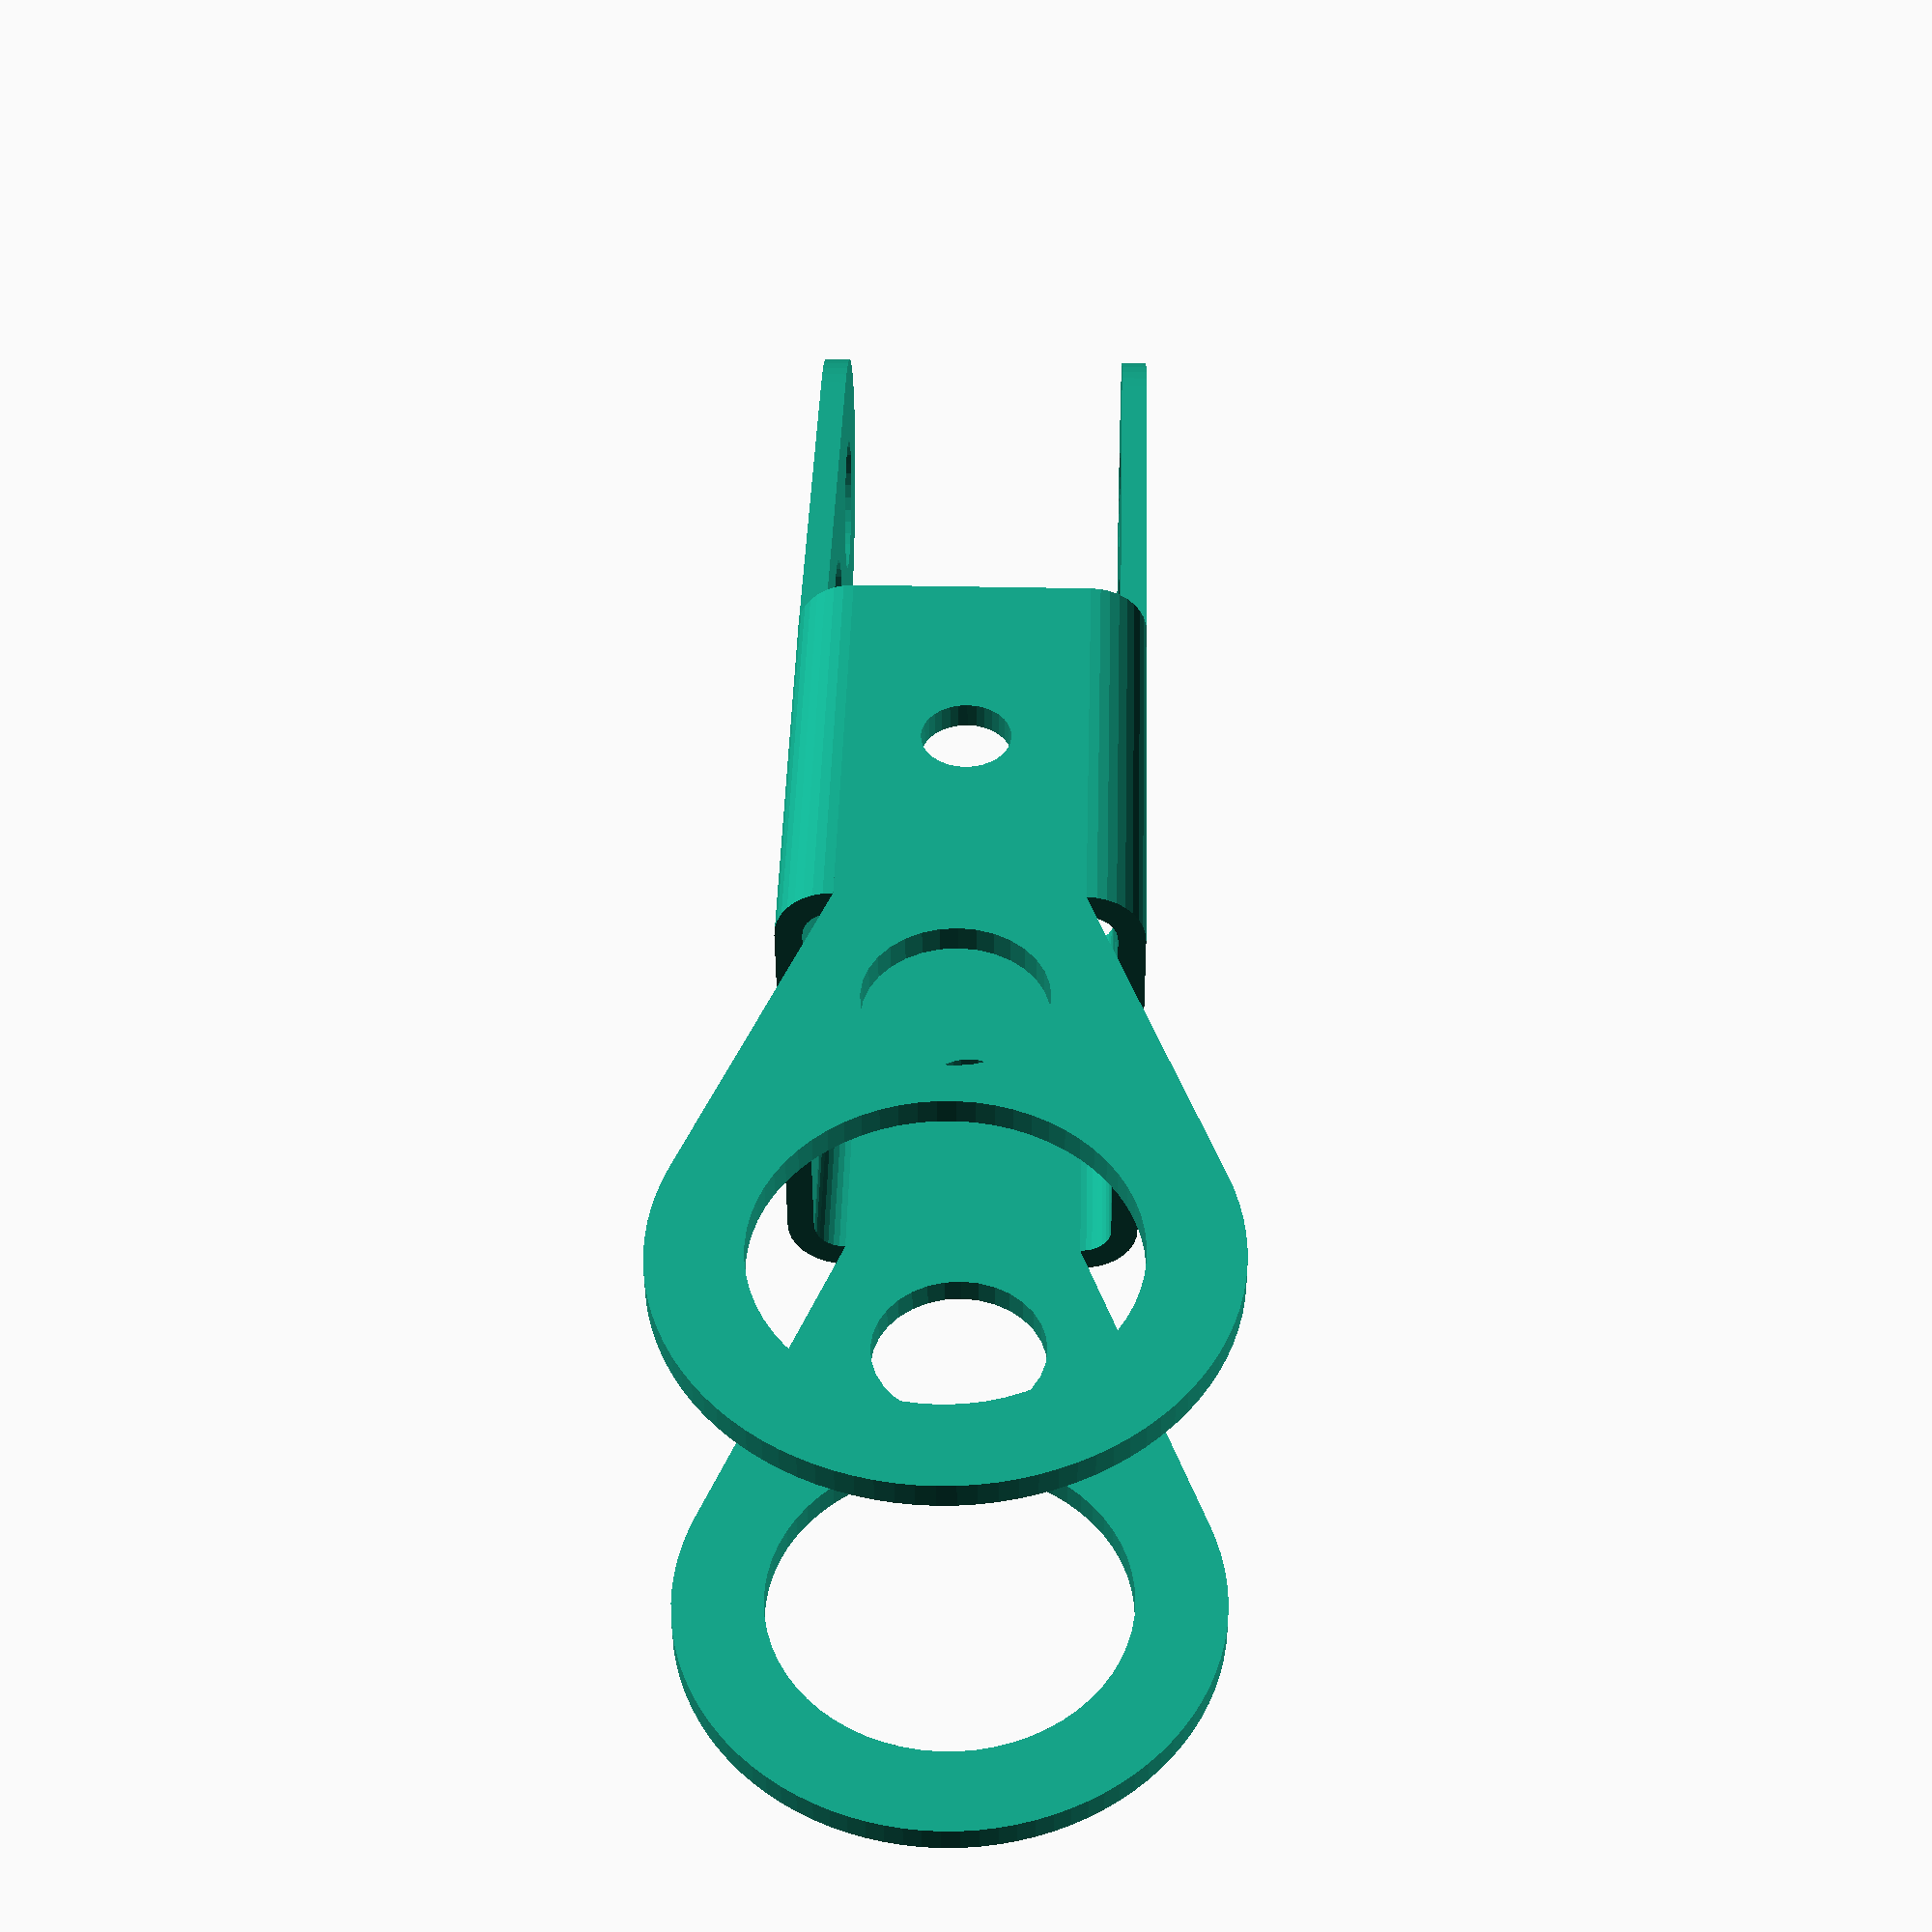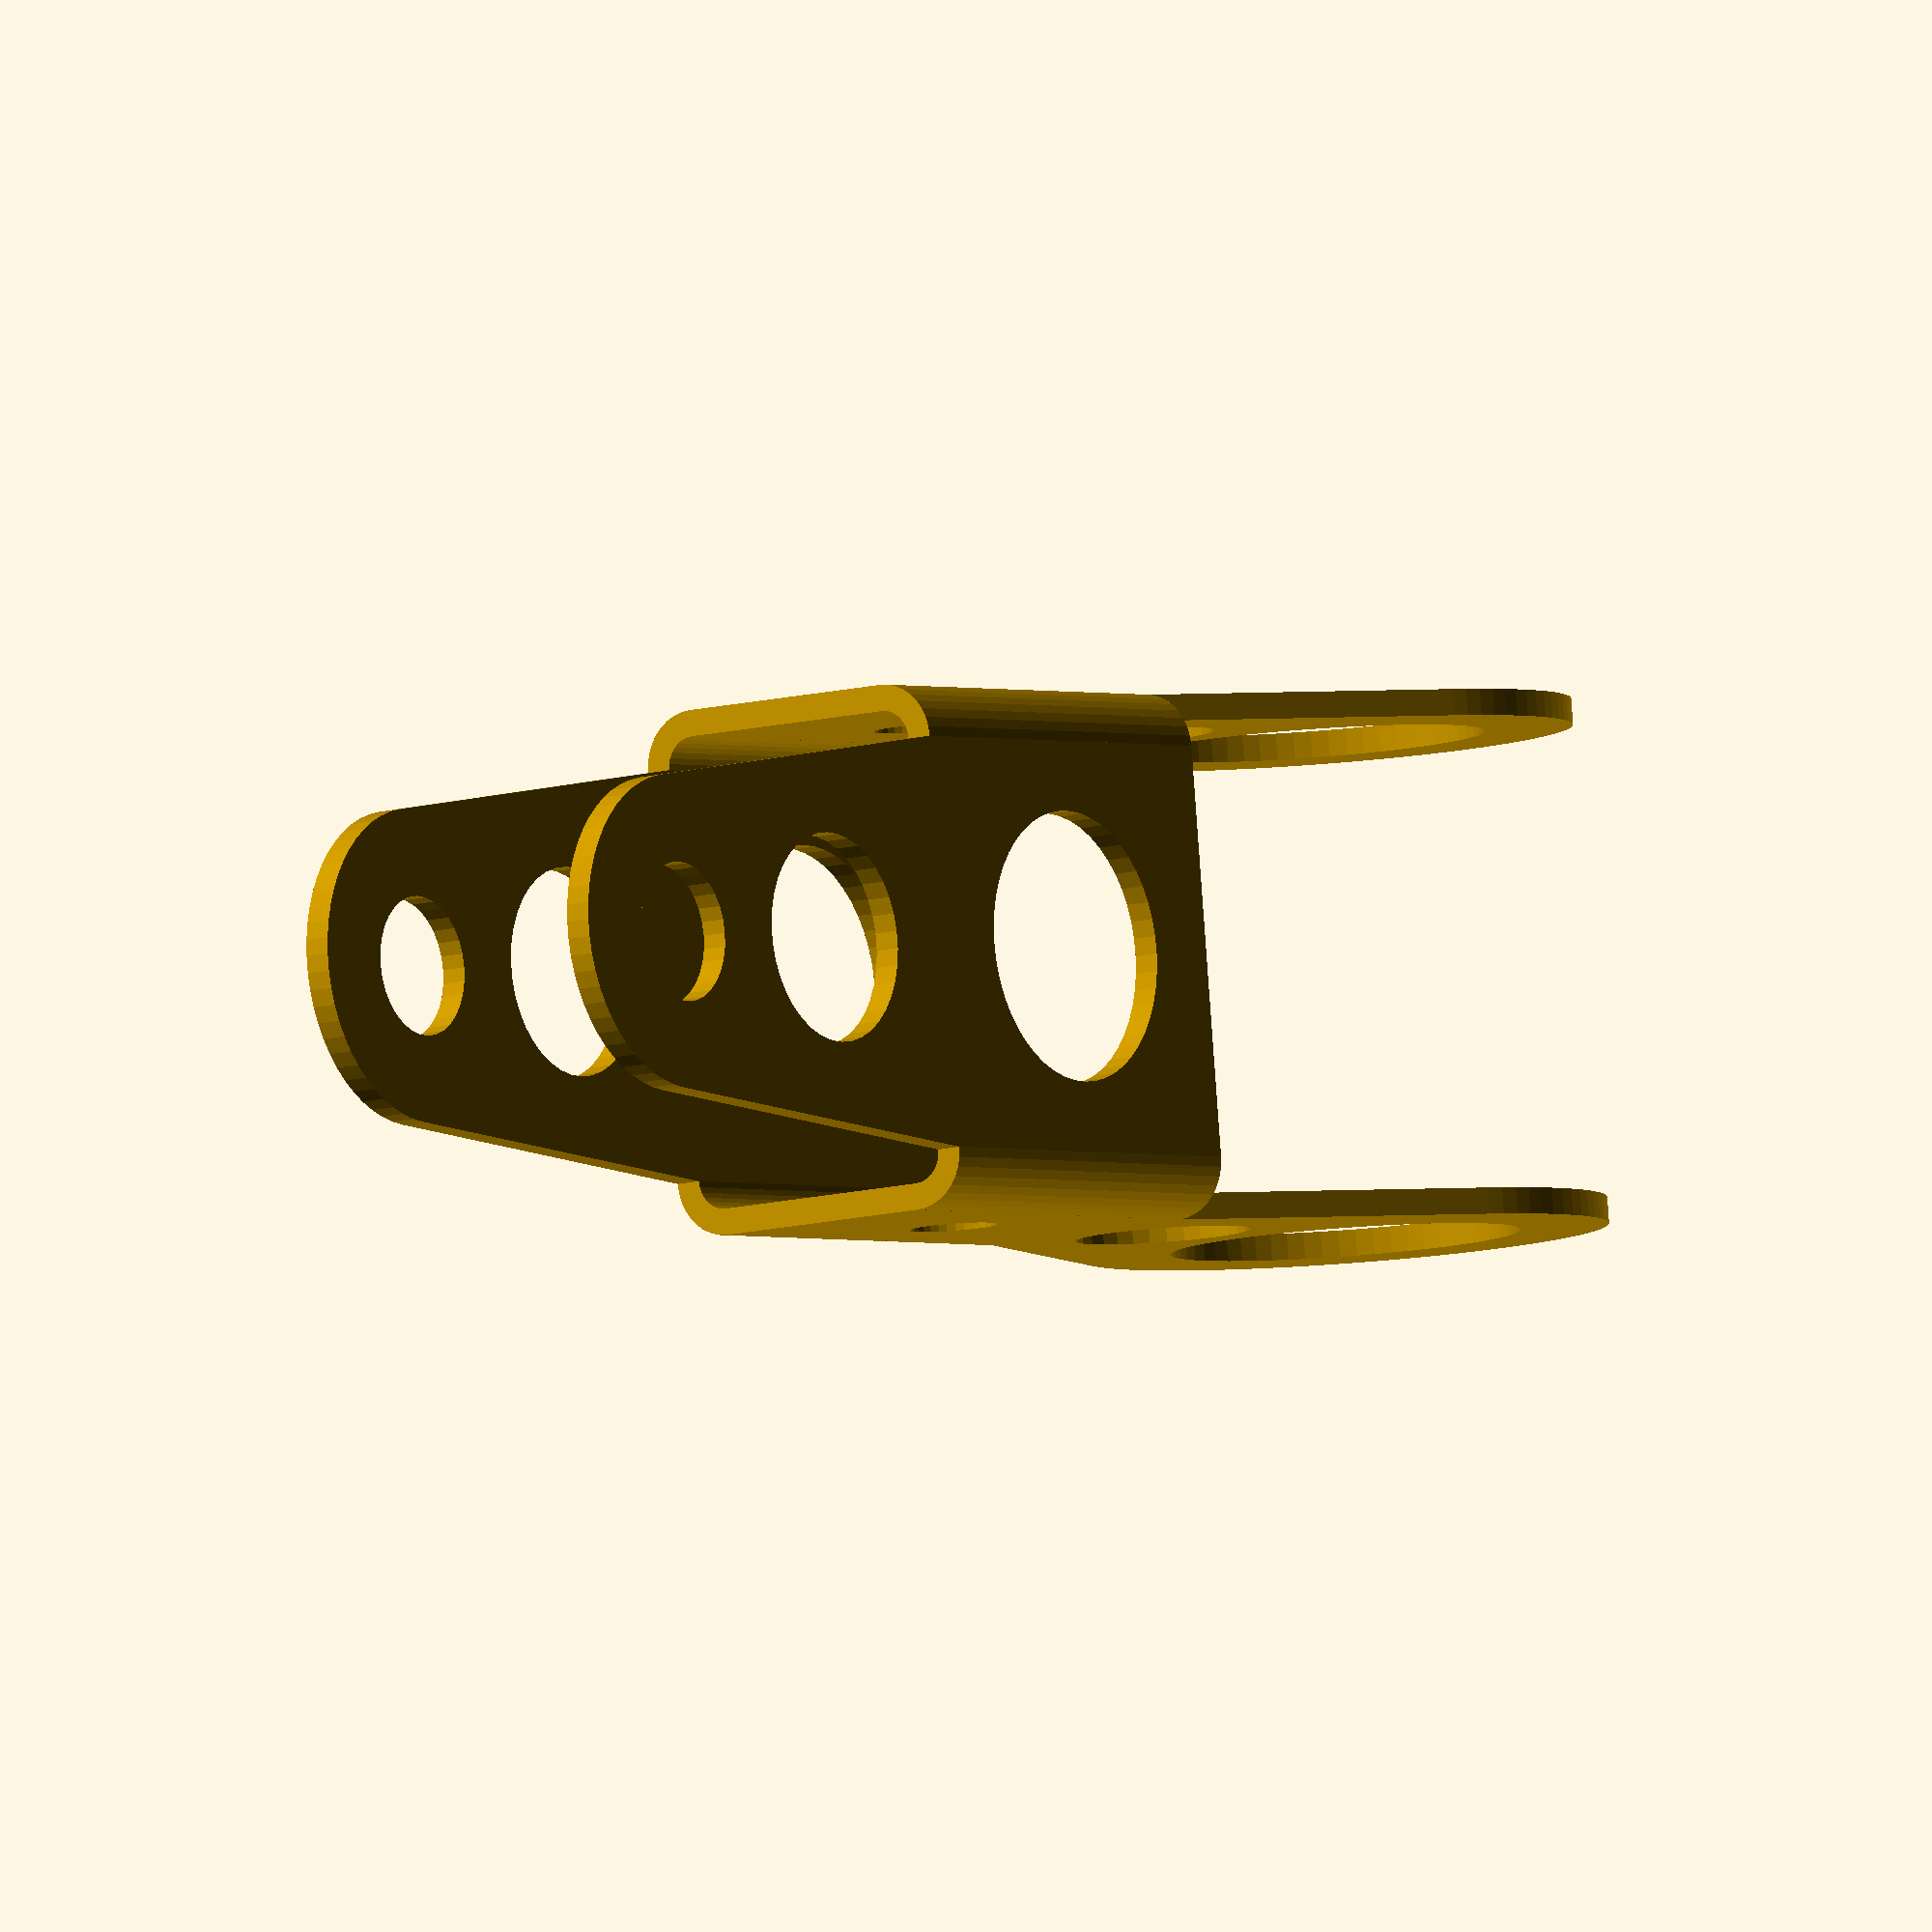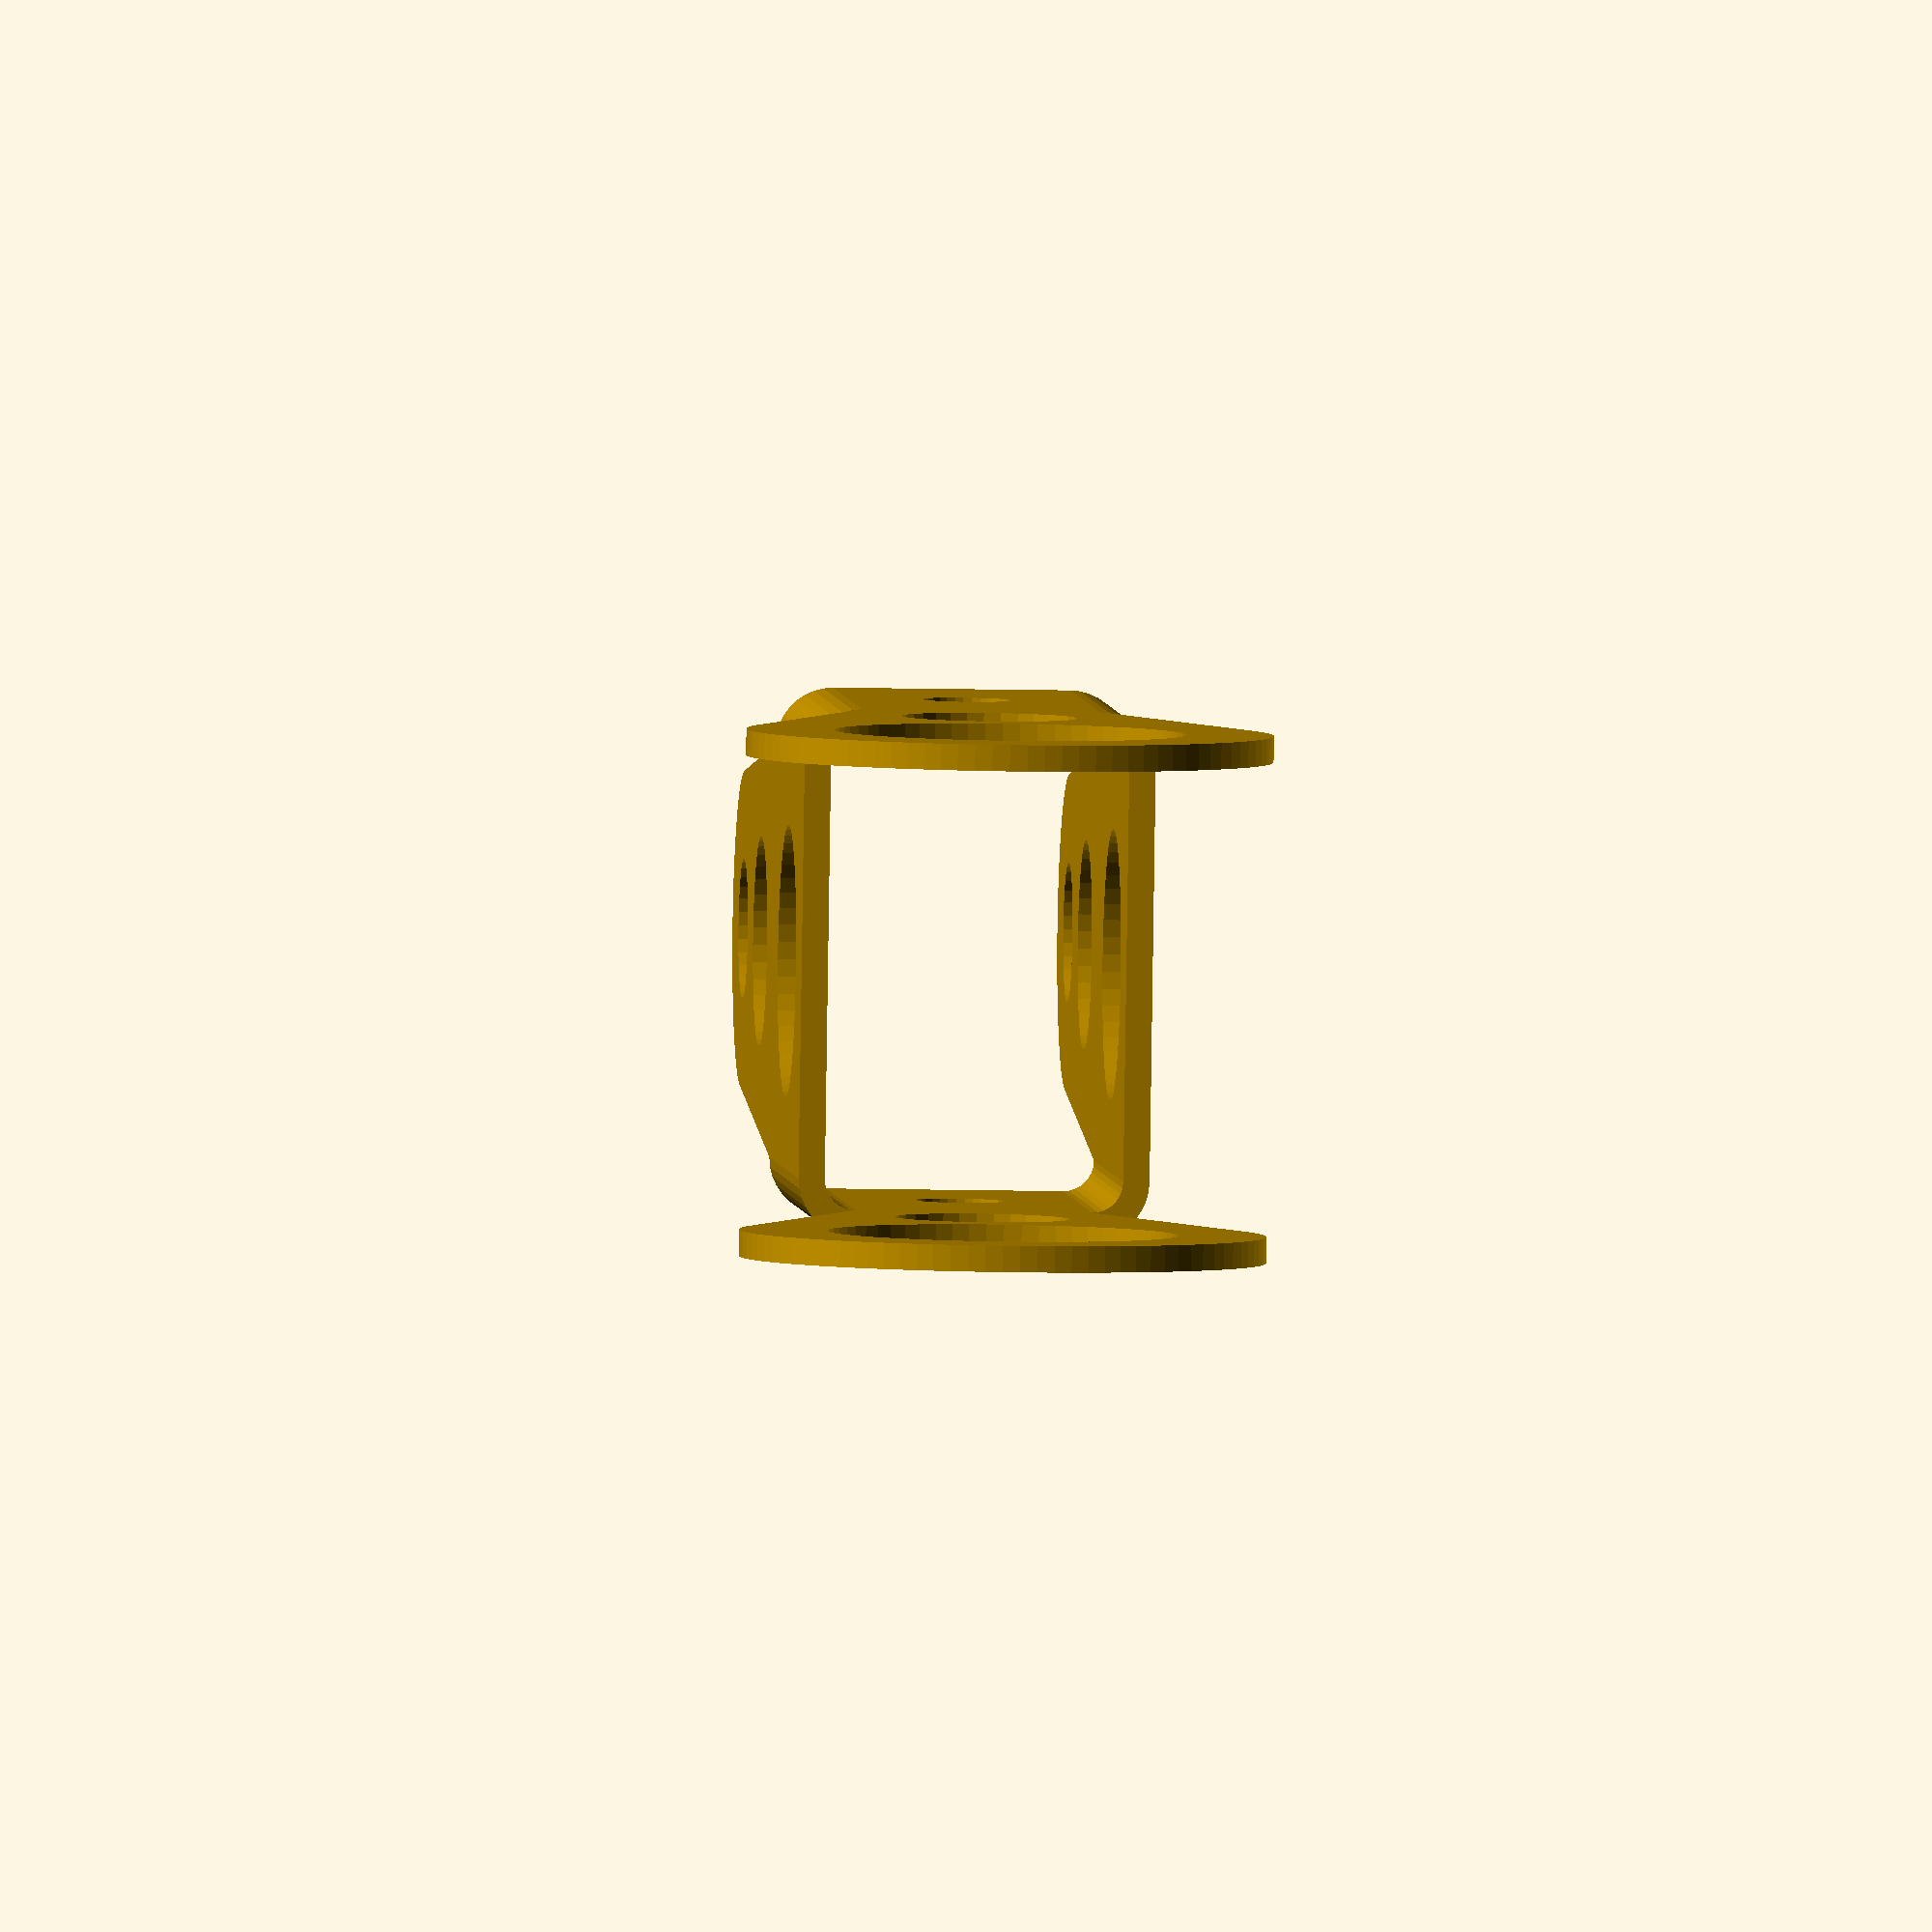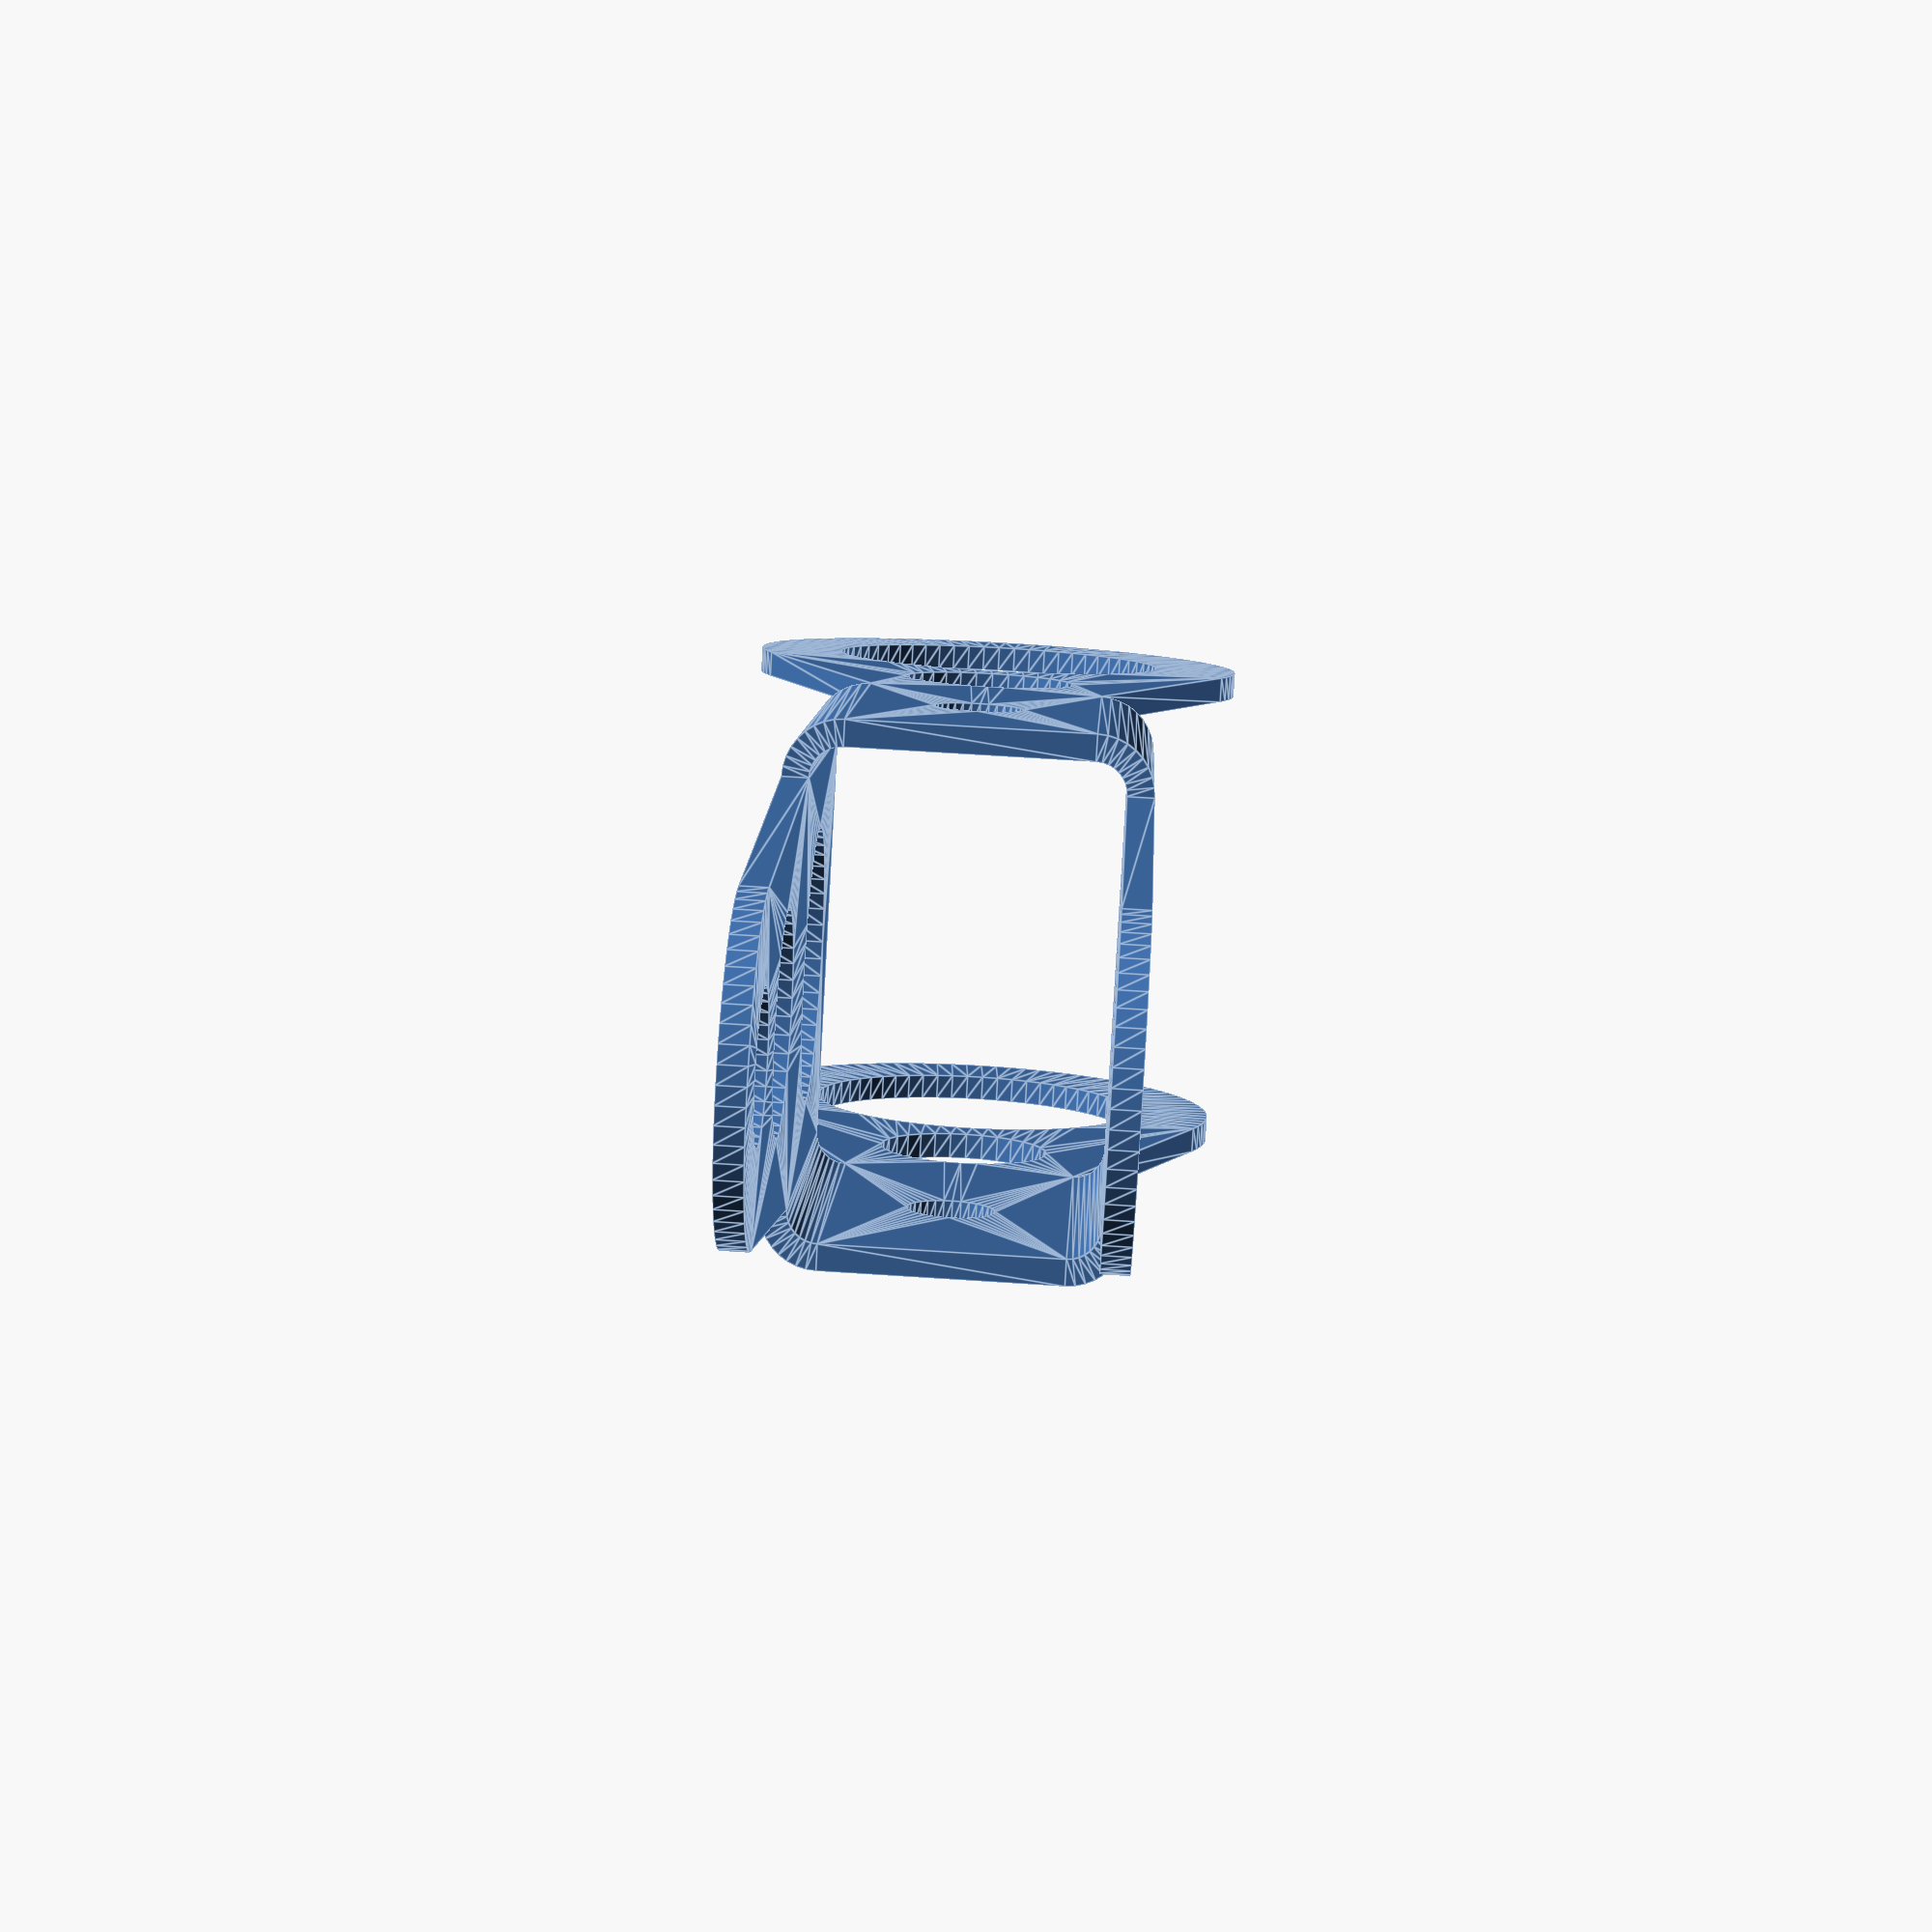
<openscad>
// Generated by Parametrix
ca_armBone_faceA_000 = [ [ -23.5000, 0.0000 ],[ 23.5000, 0.0000 ],[ 23.5000, 50.0000 ],[ 17.8961, 101.9312 ],[ 17.5822, 103.8558 ],[ 17.0618, 105.7353 ],[ 16.3413, 107.5474 ],[ 15.4289, 109.2709 ],[ 14.3354, 110.8856 ],[ 13.0737, 112.3725 ],[ 11.6585, 113.7142 ],[ 10.1064, 114.8950 ],[ 8.4358, 115.9009 ],[ 6.6661, 116.7201 ],[ 4.8182, 117.3432 ],[ 2.9137, 117.7626 ],[ 0.9751, 117.9736 ],[ -0.9751, 117.9736 ],[ -2.9137, 117.7626 ],[ -4.8182, 117.3432 ],[ -6.6661, 116.7201 ],[ -8.4358, 115.9009 ],[ -10.1064, 114.8950 ],[ -11.6585, 113.7142 ],[ -13.0737, 112.3725 ],[ -14.3354, 110.8856 ],[ -15.4289, 109.2709 ],[ -16.3413, 107.5474 ],[ -17.0618, 105.7353 ],[ -17.5822, 103.8558 ],[ -17.8961, 101.9312 ],[ -23.5000, 50.0000 ],[ -23.5000, 0.0000 ] ];
cb_armBone_faceA_000 = [  0, 1, 2, 3, 4, 5, 6, 7, 8, 9, 10, 11, 12, 13, 14, 15, 16, 17, 18, 19, 20, 21, 22, 23, 24, 25, 26, 27, 28, 29, 30, 31, 32 ];
ca_armBone_faceA_001 = [ [ 15.5000, 25.0000 ],[ 15.3727, 26.9821 ],[ 14.9931, 28.9316 ],[ 14.3672, 30.8166 ],[ 13.5054, 32.6061 ],[ 12.4219, 34.2707 ],[ 11.1344, 35.7831 ],[ 9.6641, 37.1184 ],[ 8.0351, 38.2547 ],[ 6.2741, 39.1734 ],[ 4.4102, 39.8594 ],[ 2.4738, 40.3013 ],[ 0.4968, 40.4920 ],[ -1.4884, 40.4284 ],[ -3.4491, 40.1114 ],[ -5.3532, 39.5463 ],[ -7.1693, 38.7423 ],[ -8.8678, 37.7127 ],[ -10.4207, 36.4743 ],[ -11.8024, 35.0475 ],[ -12.9904, 33.4558 ],[ -13.9650, 31.7252 ],[ -14.7104, 29.8842 ],[ -15.2142, 27.9630 ],[ -15.4682, 25.9931 ],[ -15.4682, 24.0069 ],[ -15.2142, 22.0370 ],[ -14.7104, 20.1158 ],[ -13.9650, 18.2748 ],[ -12.9904, 16.5442 ],[ -11.8024, 14.9525 ],[ -10.4207, 13.5257 ],[ -8.8678, 12.2873 ],[ -7.1693, 11.2577 ],[ -5.3532, 10.4537 ],[ -3.4491, 9.8886 ],[ -1.4884, 9.5716 ],[ 0.4968, 9.5080 ],[ 2.4738, 9.6987 ],[ 4.4102, 10.1406 ],[ 6.2741, 10.8266 ],[ 8.0351, 11.7453 ],[ 9.6641, 12.8816 ],[ 11.1344, 14.2169 ],[ 12.4219, 15.7293 ],[ 13.5054, 17.3939 ],[ 14.3672, 19.1834 ],[ 14.9931, 21.0684 ],[ 15.3727, 23.0179 ],[ 15.5000, 25.0000 ] ];
cb_armBone_faceA_001 = [  33, 34, 35, 36, 37, 38, 39, 40, 41, 42, 43, 44, 45, 46, 47, 48, 49, 50, 51, 52, 53, 54, 55, 56, 57, 58, 59, 60, 61, 62, 63, 64, 65, 66, 67, 68, 69, 70, 71, 72, 73, 74, 75, 76, 77, 78, 79, 80, 81, 82 ];
ca_armBone_faceA_002 = [ [ 8.0000, 100.0000 ],[ 7.8463, 101.5607 ],[ 7.3910, 103.0615 ],[ 6.6518, 104.4446 ],[ 5.6569, 105.6569 ],[ 4.4446, 106.6518 ],[ 3.0615, 107.3910 ],[ 1.5607, 107.8463 ],[ 0.0000, 108.0000 ],[ -1.5607, 107.8463 ],[ -3.0615, 107.3910 ],[ -4.4446, 106.6518 ],[ -5.6569, 105.6569 ],[ -6.6518, 104.4446 ],[ -7.3910, 103.0615 ],[ -7.8463, 101.5607 ],[ -8.0000, 100.0000 ],[ -7.8463, 98.4393 ],[ -7.3910, 96.9385 ],[ -6.6518, 95.5554 ],[ -5.6569, 94.3431 ],[ -4.4446, 93.3482 ],[ -3.0615, 92.6090 ],[ -1.5607, 92.1537 ],[ -0.0000, 92.0000 ],[ 1.5607, 92.1537 ],[ 3.0615, 92.6090 ],[ 4.4446, 93.3482 ],[ 5.6569, 94.3431 ],[ 6.6518, 95.5554 ],[ 7.3910, 96.9385 ],[ 7.8463, 98.4393 ],[ 8.0000, 100.0000 ] ];
cb_armBone_faceA_002 = [  83, 84, 85, 86, 87, 88, 89, 90, 91, 92, 93, 94, 95, 96, 97, 98, 99, 100, 101, 102, 103, 104, 105, 106, 107, 108, 109, 110, 111, 112, 113, 114, 115 ];
ca_armBone_faceA_003 = [ [ 12.0000, 71.0000 ],[ 11.8363, 72.9751 ],[ 11.3498, 74.8964 ],[ 10.5537, 76.7114 ],[ 9.4697, 78.3706 ],[ 8.1274, 79.8287 ],[ 6.5634, 81.0460 ],[ 4.8203, 81.9893 ],[ 2.9458, 82.6328 ],[ 0.9910, 82.9590 ],[ -0.9910, 82.9590 ],[ -2.9458, 82.6328 ],[ -4.8203, 81.9893 ],[ -6.5634, 81.0460 ],[ -8.1274, 79.8287 ],[ -9.4697, 78.3706 ],[ -10.5537, 76.7114 ],[ -11.3498, 74.8964 ],[ -11.8363, 72.9751 ],[ -12.0000, 71.0000 ],[ -11.8363, 69.0249 ],[ -11.3498, 67.1036 ],[ -10.5537, 65.2886 ],[ -9.4697, 63.6294 ],[ -8.1274, 62.1713 ],[ -6.5634, 60.9540 ],[ -4.8203, 60.0107 ],[ -2.9458, 59.3672 ],[ -0.9910, 59.0410 ],[ 0.9910, 59.0410 ],[ 2.9458, 59.3672 ],[ 4.8203, 60.0107 ],[ 6.5634, 60.9540 ],[ 8.1274, 62.1713 ],[ 9.4697, 63.6294 ],[ 10.5537, 65.2886 ],[ 11.3498, 67.1036 ],[ 11.8363, 69.0249 ],[ 12.0000, 71.0000 ] ];
cb_armBone_faceA_003 = [  116, 117, 118, 119, 120, 121, 122, 123, 124, 125, 126, 127, 128, 129, 130, 131, 132, 133, 134, 135, 136, 137, 138, 139, 140, 141, 142, 143, 144, 145, 146, 147, 148, 149, 150, 151, 152, 153, 154 ];
ca_armBone_faceA_004 = [ [ -30.0000, -80.0000 ],[ -27.0000, -80.0000 ],[ -27.0000, 50.0000 ],[ -30.0000, 50.0000 ],[ -30.0000, -80.0000 ] ];
cb_armBone_faceA_004 = [  155, 156, 157, 158, 159 ];
ca_armBone_faceA_005 = [ [ 27.0000, -80.0000 ],[ 30.0000, -80.0000 ],[ 30.0000, 50.0000 ],[ 27.0000, 50.0000 ],[ 27.0000, -80.0000 ] ];
cb_armBone_faceA_005 = [  160, 161, 162, 163, 164 ];
a_armBone_faceA = concat(ca_armBone_faceA_000, ca_armBone_faceA_001, ca_armBone_faceA_002, ca_armBone_faceA_003, ca_armBone_faceA_004, ca_armBone_faceA_005);
b_armBone_faceA = [cb_armBone_faceA_000, cb_armBone_faceA_001, cb_armBone_faceA_002, cb_armBone_faceA_003, cb_armBone_faceA_004, cb_armBone_faceA_005];
ca_armBone_faceB_000 = [ [ -13.5000, 0.0000 ],[ -28.1387, -39.5975 ],[ -28.7667, -41.4867 ],[ -29.2680, -43.4135 ],[ -29.6404, -45.3693 ],[ -29.8823, -47.3454 ],[ -29.9926, -49.3333 ],[ -29.9708, -51.3241 ],[ -29.8169, -53.3090 ],[ -29.5318, -55.2794 ],[ -29.1166, -57.2266 ],[ -28.5732, -59.1419 ],[ -27.9039, -61.0169 ],[ -27.1117, -62.8434 ],[ -26.2002, -64.6134 ],[ -25.1732, -66.3190 ],[ -24.0354, -67.9527 ],[ -22.7917, -69.5074 ],[ -21.4476, -70.9762 ],[ -20.0091, -72.3525 ],[ -18.4825, -73.6305 ],[ -16.8744, -74.8043 ],[ -15.1921, -75.8689 ],[ -13.4428, -76.8196 ],[ -11.6343, -77.6522 ],[ -9.7746, -78.3629 ],[ -7.8719, -78.9488 ],[ -5.9344, -79.4072 ],[ -3.9709, -79.7360 ],[ -1.9898, -79.9339 ],[ -0.0000, -80.0000 ],[ 1.9898, -79.9339 ],[ 3.9709, -79.7360 ],[ 5.9344, -79.4072 ],[ 7.8719, -78.9488 ],[ 9.7746, -78.3629 ],[ 11.6343, -77.6522 ],[ 13.4428, -76.8196 ],[ 15.1921, -75.8689 ],[ 16.8744, -74.8043 ],[ 18.4825, -73.6305 ],[ 20.0091, -72.3525 ],[ 21.4476, -70.9762 ],[ 22.7917, -69.5074 ],[ 24.0354, -67.9527 ],[ 25.1732, -66.3190 ],[ 26.2002, -64.6134 ],[ 27.1117, -62.8434 ],[ 27.9039, -61.0169 ],[ 28.5732, -59.1419 ],[ 29.1166, -57.2266 ],[ 29.5318, -55.2794 ],[ 29.8169, -53.3090 ],[ 29.9708, -51.3241 ],[ 29.9926, -49.3333 ],[ 29.8823, -47.3454 ],[ 29.6404, -45.3693 ],[ 29.2680, -43.4135 ],[ 28.7667, -41.4867 ],[ 28.1387, -39.5975 ],[ 13.5000, 0.0000 ],[ 13.5000, 50.0000 ],[ -13.5000, 50.0000 ],[ -13.5000, 0.0000 ] ];
cb_armBone_faceB_000 = [  0, 1, 2, 3, 4, 5, 6, 7, 8, 9, 10, 11, 12, 13, 14, 15, 16, 17, 18, 19, 20, 21, 22, 23, 24, 25, 26, 27, 28, 29, 30, 31, 32, 33, 34, 35, 36, 37, 38, 39, 40, 41, 42, 43, 44, 45, 46, 47, 48, 49, 50, 51, 52, 53, 54, 55, 56, 57, 58, 59, 60, 61, 62, 63 ];
ca_armBone_faceB_001 = [ [ 5.0000, 25.0000 ],[ 4.9039, 25.9755 ],[ 4.6194, 26.9134 ],[ 4.1573, 27.7779 ],[ 3.5355, 28.5355 ],[ 2.7779, 29.1573 ],[ 1.9134, 29.6194 ],[ 0.9755, 29.9039 ],[ 0.0000, 30.0000 ],[ -0.9755, 29.9039 ],[ -1.9134, 29.6194 ],[ -2.7779, 29.1573 ],[ -3.5355, 28.5355 ],[ -4.1573, 27.7779 ],[ -4.6194, 26.9134 ],[ -4.9039, 25.9755 ],[ -5.0000, 25.0000 ],[ -4.9039, 24.0245 ],[ -4.6194, 23.0866 ],[ -4.1573, 22.2221 ],[ -3.5355, 21.4645 ],[ -2.7779, 20.8427 ],[ -1.9134, 20.3806 ],[ -0.9755, 20.0961 ],[ -0.0000, 20.0000 ],[ 0.9755, 20.0961 ],[ 1.9134, 20.3806 ],[ 2.7779, 20.8427 ],[ 3.5355, 21.4645 ],[ 4.1573, 22.2221 ],[ 4.6194, 23.0866 ],[ 4.9039, 24.0245 ],[ 5.0000, 25.0000 ] ];
cb_armBone_faceB_001 = [  64, 65, 66, 67, 68, 69, 70, 71, 72, 73, 74, 75, 76, 77, 78, 79, 80, 81, 82, 83, 84, 85, 86, 87, 88, 89, 90, 91, 92, 93, 94, 95, 96 ];
ca_armBone_faceB_002 = [ [ 20.0000, -50.0000 ],[ 19.9006, -48.0086 ],[ 19.6034, -46.0371 ],[ 19.1115, -44.1049 ],[ 18.4295, -42.2313 ],[ 17.5644, -40.4349 ],[ 16.5248, -38.7336 ],[ 15.3209, -37.1442 ],[ 13.9647, -35.6827 ],[ 12.4698, -34.3634 ],[ 10.8509, -33.1995 ],[ 9.1242, -32.2026 ],[ 7.3068, -31.3825 ],[ 5.4168, -30.7475 ],[ 3.4730, -30.3038 ],[ 1.4946, -30.0559 ],[ -0.4986, -30.0062 ],[ -2.4869, -30.1552 ],[ -4.4504, -30.5014 ],[ -6.3697, -31.0415 ],[ -8.2257, -31.7699 ],[ -10.0000, -32.6795 ],[ -11.6749, -33.7612 ],[ -13.2337, -35.0044 ],[ -14.6610, -36.3965 ],[ -15.9427, -37.9239 ],[ -17.0658, -39.5713 ],[ -18.0194, -41.3223 ],[ -18.7939, -43.1596 ],[ -19.3815, -45.0649 ],[ -19.7766, -47.0192 ],[ -19.9751, -49.0031 ],[ -19.9751, -50.9969 ],[ -19.7766, -52.9808 ],[ -19.3815, -54.9351 ],[ -18.7939, -56.8404 ],[ -18.0194, -58.6777 ],[ -17.0658, -60.4287 ],[ -15.9427, -62.0761 ],[ -14.6610, -63.6035 ],[ -13.2337, -64.9956 ],[ -11.6749, -66.2388 ],[ -10.0000, -67.3205 ],[ -8.2257, -68.2301 ],[ -6.3697, -68.9585 ],[ -4.4504, -69.4986 ],[ -2.4869, -69.8448 ],[ -0.4986, -69.9938 ],[ 1.4946, -69.9441 ],[ 3.4730, -69.6962 ],[ 5.4168, -69.2525 ],[ 7.3068, -68.6175 ],[ 9.1242, -67.7974 ],[ 10.8509, -66.8005 ],[ 12.4698, -65.6366 ],[ 13.9647, -64.3173 ],[ 15.3209, -62.8558 ],[ 16.5248, -61.2664 ],[ 17.5644, -59.5651 ],[ 18.4295, -57.7687 ],[ 19.1115, -55.8951 ],[ 19.6034, -53.9629 ],[ 19.9006, -51.9914 ],[ 20.0000, -50.0000 ] ];
cb_armBone_faceB_002 = [  97, 98, 99, 100, 101, 102, 103, 104, 105, 106, 107, 108, 109, 110, 111, 112, 113, 114, 115, 116, 117, 118, 119, 120, 121, 122, 123, 124, 125, 126, 127, 128, 129, 130, 131, 132, 133, 134, 135, 136, 137, 138, 139, 140, 141, 142, 143, 144, 145, 146, 147, 148, 149, 150, 151, 152, 153, 154, 155, 156, 157, 158, 159, 160 ];
ca_armBone_faceB_003 = [ [ 10.0000, -15.0000 ],[ 9.8079, -13.0491 ],[ 9.2388, -11.1732 ],[ 8.3147, -9.4443 ],[ 7.0711, -7.9289 ],[ 5.5557, -6.6853 ],[ 3.8268, -5.7612 ],[ 1.9509, -5.1921 ],[ 0.0000, -5.0000 ],[ -1.9509, -5.1921 ],[ -3.8268, -5.7612 ],[ -5.5557, -6.6853 ],[ -7.0711, -7.9289 ],[ -8.3147, -9.4443 ],[ -9.2388, -11.1732 ],[ -9.8079, -13.0491 ],[ -10.0000, -15.0000 ],[ -9.8079, -16.9509 ],[ -9.2388, -18.8268 ],[ -8.3147, -20.5557 ],[ -7.0711, -22.0711 ],[ -5.5557, -23.3147 ],[ -3.8268, -24.2388 ],[ -1.9509, -24.8079 ],[ -0.0000, -25.0000 ],[ 1.9509, -24.8079 ],[ 3.8268, -24.2388 ],[ 5.5557, -23.3147 ],[ 7.0711, -22.0711 ],[ 8.3147, -20.5557 ],[ 9.2388, -18.8268 ],[ 9.8079, -16.9509 ],[ 10.0000, -15.0000 ] ];
cb_armBone_faceB_003 = [  161, 162, 163, 164, 165, 166, 167, 168, 169, 170, 171, 172, 173, 174, 175, 176, 177, 178, 179, 180, 181, 182, 183, 184, 185, 186, 187, 188, 189, 190, 191, 192, 193 ];
ca_armBone_faceB_004 = [ [ -20.0000, 0.0000 ],[ -17.0000, 0.0000 ],[ -17.0000, 118.0000 ],[ -20.0000, 118.0000 ],[ -20.0000, 0.0000 ] ];
cb_armBone_faceB_004 = [  194, 195, 196, 197, 198 ];
ca_armBone_faceB_005 = [ [ 17.0000, 0.0000 ],[ 20.0000, 0.0000 ],[ 20.0000, 118.0000 ],[ 17.0000, 118.0000 ],[ 17.0000, 0.0000 ] ];
cb_armBone_faceB_005 = [  199, 200, 201, 202, 203 ];
a_armBone_faceB = concat(ca_armBone_faceB_000, ca_armBone_faceB_001, ca_armBone_faceB_002, ca_armBone_faceB_003, ca_armBone_faceB_004, ca_armBone_faceB_005);
b_armBone_faceB = [cb_armBone_faceB_000, cb_armBone_faceB_001, cb_armBone_faceB_002, cb_armBone_faceB_003, cb_armBone_faceB_004, cb_armBone_faceB_005];
ca_armBone_SFG_pattern_000 = [ [ -23.5000, 0.0000 ],[ 23.5000, 0.0000 ],[ 31.3540, 0.0000 ],[ 16.7153, -39.5975 ],[ 16.0873, -41.4867 ],[ 15.5859, -43.4135 ],[ 15.2135, -45.3693 ],[ 14.9717, -47.3454 ],[ 14.8614, -49.3333 ],[ 14.8832, -51.3241 ],[ 15.0370, -53.3090 ],[ 15.3222, -55.2794 ],[ 15.7374, -57.2266 ],[ 16.2808, -59.1419 ],[ 16.9501, -61.0169 ],[ 17.7422, -62.8434 ],[ 18.6538, -64.6134 ],[ 19.6808, -66.3190 ],[ 20.8186, -67.9527 ],[ 22.0623, -69.5074 ],[ 23.4064, -70.9762 ],[ 24.8449, -72.3525 ],[ 26.3715, -73.6305 ],[ 27.9796, -74.8043 ],[ 29.6619, -75.8689 ],[ 31.4112, -76.8196 ],[ 33.2197, -77.6522 ],[ 35.0794, -78.3629 ],[ 36.9821, -78.9488 ],[ 38.9195, -79.4072 ],[ 40.8831, -79.7360 ],[ 42.8642, -79.9339 ],[ 44.8540, -80.0000 ],[ 46.8438, -79.9339 ],[ 48.8249, -79.7360 ],[ 50.7884, -79.4072 ],[ 52.7258, -78.9488 ],[ 54.6286, -78.3629 ],[ 56.4883, -77.6522 ],[ 58.2968, -76.8196 ],[ 60.0461, -75.8689 ],[ 61.7284, -74.8043 ],[ 63.3365, -73.6305 ],[ 64.8631, -72.3525 ],[ 66.3016, -70.9762 ],[ 67.6457, -69.5074 ],[ 68.8894, -67.9527 ],[ 70.0272, -66.3190 ],[ 71.0541, -64.6134 ],[ 71.9657, -62.8434 ],[ 72.7579, -61.0169 ],[ 73.4272, -59.1419 ],[ 73.9706, -57.2266 ],[ 74.3858, -55.2794 ],[ 74.6709, -53.3090 ],[ 74.8247, -51.3241 ],[ 74.8466, -49.3333 ],[ 74.7363, -47.3454 ],[ 74.4944, -45.3693 ],[ 74.1220, -43.4135 ],[ 73.6207, -41.4867 ],[ 72.9927, -39.5975 ],[ 58.3540, -0.0000 ],[ 66.2080, 0.0000 ],[ 113.2080, -0.0000 ],[ 121.0619, 0.0000 ],[ 106.4232, -39.5975 ],[ 105.7952, -41.4867 ],[ 105.2939, -43.4135 ],[ 104.9215, -45.3693 ],[ 104.6796, -47.3454 ],[ 104.5694, -49.3333 ],[ 104.5912, -51.3241 ],[ 104.7450, -53.3090 ],[ 105.0301, -55.2794 ],[ 105.4453, -57.2266 ],[ 105.9888, -59.1419 ],[ 106.6580, -61.0169 ],[ 107.4502, -62.8434 ],[ 108.3618, -64.6134 ],[ 109.3887, -66.3190 ],[ 110.5266, -67.9527 ],[ 111.7703, -69.5074 ],[ 113.1143, -70.9762 ],[ 114.5528, -72.3525 ],[ 116.0795, -73.6305 ],[ 117.6875, -74.8043 ],[ 119.3699, -75.8689 ],[ 121.1191, -76.8196 ],[ 122.9276, -77.6522 ],[ 124.7873, -78.3629 ],[ 126.6901, -78.9488 ],[ 128.6275, -79.4072 ],[ 130.5911, -79.7360 ],[ 132.5721, -79.9339 ],[ 134.5619, -80.0000 ],[ 136.5518, -79.9339 ],[ 138.5328, -79.7360 ],[ 140.4964, -79.4072 ],[ 142.4338, -78.9488 ],[ 144.3366, -78.3629 ],[ 146.1963, -77.6522 ],[ 148.0047, -76.8196 ],[ 149.7540, -75.8689 ],[ 151.4364, -74.8043 ],[ 153.0444, -73.6305 ],[ 154.5711, -72.3525 ],[ 156.0096, -70.9762 ],[ 157.3536, -69.5074 ],[ 158.5973, -67.9527 ],[ 159.7351, -66.3190 ],[ 160.7621, -64.6134 ],[ 161.6737, -62.8434 ],[ 162.4658, -61.0169 ],[ 163.1351, -59.1419 ],[ 163.6786, -57.2266 ],[ 164.0938, -55.2794 ],[ 164.3789, -53.3090 ],[ 164.5327, -51.3241 ],[ 164.5545, -49.3333 ],[ 164.4443, -47.3454 ],[ 164.2024, -45.3693 ],[ 163.8300, -43.4135 ],[ 163.3287, -41.4867 ],[ 162.7007, -39.5975 ],[ 148.0619, -0.0000 ],[ 155.9159, -0.0000 ],[ 155.9159, 50.0000 ],[ 148.0619, 50.0000 ],[ 121.0619, 50.0000 ],[ 113.2080, 50.0000 ],[ 107.6041, 101.9312 ],[ 107.2901, 103.8558 ],[ 106.7698, 105.7353 ],[ 106.0492, 107.5474 ],[ 105.1369, 109.2709 ],[ 104.0434, 110.8856 ],[ 102.7816, 112.3725 ],[ 101.3664, 113.7142 ],[ 99.8144, 114.8950 ],[ 98.1438, 115.9009 ],[ 96.3741, 116.7201 ],[ 94.5262, 117.3432 ],[ 92.6217, 117.7626 ],[ 90.6830, 117.9736 ],[ 88.7329, 117.9736 ],[ 86.7942, 117.7626 ],[ 84.8898, 117.3432 ],[ 83.0418, 116.7201 ],[ 81.2722, 115.9009 ],[ 79.6015, 114.8950 ],[ 78.0495, 113.7142 ],[ 76.6343, 112.3725 ],[ 75.3726, 110.8856 ],[ 74.2791, 109.2709 ],[ 73.3667, 107.5474 ],[ 72.6461, 105.7353 ],[ 72.1258, 103.8558 ],[ 71.8119, 101.9312 ],[ 66.2080, 50.0000 ],[ 58.3540, 50.0000 ],[ 31.3540, 50.0000 ],[ 23.5000, 50.0000 ],[ 17.8961, 101.9312 ],[ 17.5822, 103.8558 ],[ 17.0618, 105.7353 ],[ 16.3413, 107.5474 ],[ 15.4289, 109.2709 ],[ 14.3354, 110.8856 ],[ 13.0737, 112.3725 ],[ 11.6585, 113.7142 ],[ 10.1064, 114.8950 ],[ 8.4358, 115.9009 ],[ 6.6661, 116.7201 ],[ 4.8182, 117.3432 ],[ 2.9137, 117.7626 ],[ 0.9751, 117.9736 ],[ -0.9751, 117.9736 ],[ -2.9137, 117.7626 ],[ -4.8182, 117.3432 ],[ -6.6661, 116.7201 ],[ -8.4358, 115.9009 ],[ -10.1064, 114.8950 ],[ -11.6585, 113.7142 ],[ -13.0737, 112.3725 ],[ -14.3354, 110.8856 ],[ -15.4289, 109.2709 ],[ -16.3413, 107.5474 ],[ -17.0618, 105.7353 ],[ -17.5822, 103.8558 ],[ -17.8961, 101.9312 ],[ -23.5000, 50.0000 ],[ -23.5000, 0.0000 ] ];
cb_armBone_SFG_pattern_000 = [  0, 1, 2, 3, 4, 5, 6, 7, 8, 9, 10, 11, 12, 13, 14, 15, 16, 17, 18, 19, 20, 21, 22, 23, 24, 25, 26, 27, 28, 29, 30, 31, 32, 33, 34, 35, 36, 37, 38, 39, 40, 41, 42, 43, 44, 45, 46, 47, 48, 49, 50, 51, 52, 53, 54, 55, 56, 57, 58, 59, 60, 61, 62, 63, 64, 65, 66, 67, 68, 69, 70, 71, 72, 73, 74, 75, 76, 77, 78, 79, 80, 81, 82, 83, 84, 85, 86, 87, 88, 89, 90, 91, 92, 93, 94, 95, 96, 97, 98, 99, 100, 101, 102, 103, 104, 105, 106, 107, 108, 109, 110, 111, 112, 113, 114, 115, 116, 117, 118, 119, 120, 121, 122, 123, 124, 125, 126, 127, 128, 129, 130, 131, 132, 133, 134, 135, 136, 137, 138, 139, 140, 141, 142, 143, 144, 145, 146, 147, 148, 149, 150, 151, 152, 153, 154, 155, 156, 157, 158, 159, 160, 161, 162, 163, 164, 165, 166, 167, 168, 169, 170, 171, 172, 173, 174, 175, 176, 177, 178, 179, 180, 181, 182, 183, 184, 185, 186, 187, 188, 189, 190, 191, 192 ];
ca_armBone_SFG_pattern_001 = [ [ -23.5000, 0.0000 ],[ 23.5000, 0.0000 ],[ 31.3540, 0.0000 ],[ 16.7153, -39.5975 ],[ 16.0873, -41.4867 ],[ 15.5859, -43.4135 ],[ 15.2135, -45.3693 ],[ 14.9717, -47.3454 ],[ 14.8614, -49.3333 ],[ 14.8832, -51.3241 ],[ 15.0370, -53.3090 ],[ 15.3222, -55.2794 ],[ 15.7374, -57.2266 ],[ 16.2808, -59.1419 ],[ 16.9501, -61.0169 ],[ 17.7422, -62.8434 ],[ 18.6538, -64.6134 ],[ 19.6808, -66.3190 ],[ 20.8186, -67.9527 ],[ 22.0623, -69.5074 ],[ 23.4064, -70.9762 ],[ 24.8449, -72.3525 ],[ 26.3715, -73.6305 ],[ 27.9796, -74.8043 ],[ 29.6619, -75.8689 ],[ 31.4112, -76.8196 ],[ 33.2197, -77.6522 ],[ 35.0794, -78.3629 ],[ 36.9821, -78.9488 ],[ 38.9195, -79.4072 ],[ 40.8831, -79.7360 ],[ 42.8642, -79.9339 ],[ 44.8540, -80.0000 ],[ 46.8438, -79.9339 ],[ 48.8249, -79.7360 ],[ 50.7884, -79.4072 ],[ 52.7258, -78.9488 ],[ 54.6286, -78.3629 ],[ 56.4883, -77.6522 ],[ 58.2968, -76.8196 ],[ 60.0461, -75.8689 ],[ 61.7284, -74.8043 ],[ 63.3365, -73.6305 ],[ 64.8631, -72.3525 ],[ 66.3016, -70.9762 ],[ 67.6457, -69.5074 ],[ 68.8894, -67.9527 ],[ 70.0272, -66.3190 ],[ 71.0541, -64.6134 ],[ 71.9657, -62.8434 ],[ 72.7579, -61.0169 ],[ 73.4272, -59.1419 ],[ 73.9706, -57.2266 ],[ 74.3858, -55.2794 ],[ 74.6709, -53.3090 ],[ 74.8247, -51.3241 ],[ 74.8466, -49.3333 ],[ 74.7363, -47.3454 ],[ 74.4944, -45.3693 ],[ 74.1220, -43.4135 ],[ 73.6207, -41.4867 ],[ 72.9927, -39.5975 ],[ 58.3540, -0.0000 ],[ 66.2080, 0.0000 ],[ 113.2080, -0.0000 ],[ 121.0619, 0.0000 ],[ 106.4232, -39.5975 ],[ 105.7952, -41.4867 ],[ 105.2939, -43.4135 ],[ 104.9215, -45.3693 ],[ 104.6796, -47.3454 ],[ 104.5694, -49.3333 ],[ 104.5912, -51.3241 ],[ 104.7450, -53.3090 ],[ 105.0301, -55.2794 ],[ 105.4453, -57.2266 ],[ 105.9888, -59.1419 ],[ 106.6580, -61.0169 ],[ 107.4502, -62.8434 ],[ 108.3618, -64.6134 ],[ 109.3887, -66.3190 ],[ 110.5266, -67.9527 ],[ 111.7703, -69.5074 ],[ 113.1143, -70.9762 ],[ 114.5528, -72.3525 ],[ 116.0795, -73.6305 ],[ 117.6875, -74.8043 ],[ 119.3699, -75.8689 ],[ 121.1191, -76.8196 ],[ 122.9276, -77.6522 ],[ 124.7873, -78.3629 ],[ 126.6901, -78.9488 ],[ 128.6275, -79.4072 ],[ 130.5911, -79.7360 ],[ 132.5721, -79.9339 ],[ 134.5619, -80.0000 ],[ 136.5518, -79.9339 ],[ 138.5328, -79.7360 ],[ 140.4964, -79.4072 ],[ 142.4338, -78.9488 ],[ 144.3366, -78.3629 ],[ 146.1963, -77.6522 ],[ 148.0047, -76.8196 ],[ 149.7540, -75.8689 ],[ 151.4364, -74.8043 ],[ 153.0444, -73.6305 ],[ 154.5711, -72.3525 ],[ 156.0096, -70.9762 ],[ 157.3536, -69.5074 ],[ 158.5973, -67.9527 ],[ 159.7351, -66.3190 ],[ 160.7621, -64.6134 ],[ 161.6737, -62.8434 ],[ 162.4658, -61.0169 ],[ 163.1351, -59.1419 ],[ 163.6786, -57.2266 ],[ 164.0938, -55.2794 ],[ 164.3789, -53.3090 ],[ 164.5327, -51.3241 ],[ 164.5545, -49.3333 ],[ 164.4443, -47.3454 ],[ 164.2024, -45.3693 ],[ 163.8300, -43.4135 ],[ 163.3287, -41.4867 ],[ 162.7007, -39.5975 ],[ 148.0619, -0.0000 ],[ 155.9159, -0.0000 ],[ 155.9159, 50.0000 ],[ 148.0619, 50.0000 ],[ 121.0619, 50.0000 ],[ 113.2080, 50.0000 ],[ 107.6041, 101.9312 ],[ 107.2901, 103.8558 ],[ 106.7698, 105.7353 ],[ 106.0492, 107.5474 ],[ 105.1369, 109.2709 ],[ 104.0434, 110.8856 ],[ 102.7816, 112.3725 ],[ 101.3664, 113.7142 ],[ 99.8144, 114.8950 ],[ 98.1438, 115.9009 ],[ 96.3741, 116.7201 ],[ 94.5262, 117.3432 ],[ 92.6217, 117.7626 ],[ 90.6830, 117.9736 ],[ 88.7329, 117.9736 ],[ 86.7942, 117.7626 ],[ 84.8898, 117.3432 ],[ 83.0418, 116.7201 ],[ 81.2722, 115.9009 ],[ 79.6015, 114.8950 ],[ 78.0495, 113.7142 ],[ 76.6343, 112.3725 ],[ 75.3726, 110.8856 ],[ 74.2791, 109.2709 ],[ 73.3667, 107.5474 ],[ 72.6461, 105.7353 ],[ 72.1258, 103.8558 ],[ 71.8119, 101.9312 ],[ 66.2080, 50.0000 ],[ 58.3540, 50.0000 ],[ 31.3540, 50.0000 ],[ 23.5000, 50.0000 ],[ 17.8961, 101.9312 ],[ 17.5822, 103.8558 ],[ 17.0618, 105.7353 ],[ 16.3413, 107.5474 ],[ 15.4289, 109.2709 ],[ 14.3354, 110.8856 ],[ 13.0737, 112.3725 ],[ 11.6585, 113.7142 ],[ 10.1064, 114.8950 ],[ 8.4358, 115.9009 ],[ 6.6661, 116.7201 ],[ 4.8182, 117.3432 ],[ 2.9137, 117.7626 ],[ 0.9751, 117.9736 ],[ -0.9751, 117.9736 ],[ -2.9137, 117.7626 ],[ -4.8182, 117.3432 ],[ -6.6661, 116.7201 ],[ -8.4358, 115.9009 ],[ -10.1064, 114.8950 ],[ -11.6585, 113.7142 ],[ -13.0737, 112.3725 ],[ -14.3354, 110.8856 ],[ -15.4289, 109.2709 ],[ -16.3413, 107.5474 ],[ -17.0618, 105.7353 ],[ -17.5822, 103.8558 ],[ -17.8961, 101.9312 ],[ -23.5000, 50.0000 ],[ -23.5000, 0.0000 ] ];
cb_armBone_SFG_pattern_001 = [  193, 194, 195, 196, 197, 198, 199, 200, 201, 202, 203, 204, 205, 206, 207, 208, 209, 210, 211, 212, 213, 214, 215, 216, 217, 218, 219, 220, 221, 222, 223, 224, 225, 226, 227, 228, 229, 230, 231, 232, 233, 234, 235, 236, 237, 238, 239, 240, 241, 242, 243, 244, 245, 246, 247, 248, 249, 250, 251, 252, 253, 254, 255, 256, 257, 258, 259, 260, 261, 262, 263, 264, 265, 266, 267, 268, 269, 270, 271, 272, 273, 274, 275, 276, 277, 278, 279, 280, 281, 282, 283, 284, 285, 286, 287, 288, 289, 290, 291, 292, 293, 294, 295, 296, 297, 298, 299, 300, 301, 302, 303, 304, 305, 306, 307, 308, 309, 310, 311, 312, 313, 314, 315, 316, 317, 318, 319, 320, 321, 322, 323, 324, 325, 326, 327, 328, 329, 330, 331, 332, 333, 334, 335, 336, 337, 338, 339, 340, 341, 342, 343, 344, 345, 346, 347, 348, 349, 350, 351, 352, 353, 354, 355, 356, 357, 358, 359, 360, 361, 362, 363, 364, 365, 366, 367, 368, 369, 370, 371, 372, 373, 374, 375, 376, 377, 378, 379, 380, 381, 382, 383, 384, 385 ];
ca_armBone_SFG_pattern_002 = [ [ 15.5000, 25.0000 ],[ 15.3727, 26.9821 ],[ 14.9931, 28.9316 ],[ 14.3672, 30.8166 ],[ 13.5054, 32.6061 ],[ 12.4219, 34.2707 ],[ 11.1344, 35.7831 ],[ 9.6641, 37.1184 ],[ 8.0351, 38.2547 ],[ 6.2741, 39.1734 ],[ 4.4102, 39.8594 ],[ 2.4738, 40.3013 ],[ 0.4968, 40.4920 ],[ -1.4884, 40.4284 ],[ -3.4491, 40.1114 ],[ -5.3532, 39.5463 ],[ -7.1693, 38.7423 ],[ -8.8678, 37.7127 ],[ -10.4207, 36.4743 ],[ -11.8024, 35.0475 ],[ -12.9904, 33.4558 ],[ -13.9650, 31.7252 ],[ -14.7104, 29.8842 ],[ -15.2142, 27.9630 ],[ -15.4682, 25.9931 ],[ -15.4682, 24.0069 ],[ -15.2142, 22.0370 ],[ -14.7104, 20.1158 ],[ -13.9650, 18.2748 ],[ -12.9904, 16.5442 ],[ -11.8024, 14.9525 ],[ -10.4207, 13.5257 ],[ -8.8678, 12.2873 ],[ -7.1693, 11.2577 ],[ -5.3532, 10.4537 ],[ -3.4491, 9.8886 ],[ -1.4884, 9.5716 ],[ 0.4968, 9.5080 ],[ 2.4738, 9.6987 ],[ 4.4102, 10.1406 ],[ 6.2741, 10.8266 ],[ 8.0351, 11.7453 ],[ 9.6641, 12.8816 ],[ 11.1344, 14.2169 ],[ 12.4219, 15.7293 ],[ 13.5054, 17.3939 ],[ 14.3672, 19.1834 ],[ 14.9931, 21.0684 ],[ 15.3727, 23.0179 ],[ 15.5000, 25.0000 ] ];
cb_armBone_SFG_pattern_002 = [  386, 387, 388, 389, 390, 391, 392, 393, 394, 395, 396, 397, 398, 399, 400, 401, 402, 403, 404, 405, 406, 407, 408, 409, 410, 411, 412, 413, 414, 415, 416, 417, 418, 419, 420, 421, 422, 423, 424, 425, 426, 427, 428, 429, 430, 431, 432, 433, 434, 435 ];
ca_armBone_SFG_pattern_003 = [ [ 8.0000, 100.0000 ],[ 7.8463, 101.5607 ],[ 7.3910, 103.0615 ],[ 6.6518, 104.4446 ],[ 5.6569, 105.6569 ],[ 4.4446, 106.6518 ],[ 3.0615, 107.3910 ],[ 1.5607, 107.8463 ],[ 0.0000, 108.0000 ],[ -1.5607, 107.8463 ],[ -3.0615, 107.3910 ],[ -4.4446, 106.6518 ],[ -5.6569, 105.6569 ],[ -6.6518, 104.4446 ],[ -7.3910, 103.0615 ],[ -7.8463, 101.5607 ],[ -8.0000, 100.0000 ],[ -7.8463, 98.4393 ],[ -7.3910, 96.9385 ],[ -6.6518, 95.5554 ],[ -5.6569, 94.3431 ],[ -4.4446, 93.3482 ],[ -3.0615, 92.6090 ],[ -1.5607, 92.1537 ],[ 0.0000, 92.0000 ],[ 1.5607, 92.1537 ],[ 3.0615, 92.6090 ],[ 4.4446, 93.3482 ],[ 5.6569, 94.3431 ],[ 6.6518, 95.5554 ],[ 7.3910, 96.9385 ],[ 7.8463, 98.4393 ],[ 8.0000, 100.0000 ] ];
cb_armBone_SFG_pattern_003 = [  436, 437, 438, 439, 440, 441, 442, 443, 444, 445, 446, 447, 448, 449, 450, 451, 452, 453, 454, 455, 456, 457, 458, 459, 460, 461, 462, 463, 464, 465, 466, 467, 468 ];
ca_armBone_SFG_pattern_004 = [ [ 12.0000, 71.0000 ],[ 11.8363, 72.9751 ],[ 11.3498, 74.8964 ],[ 10.5537, 76.7114 ],[ 9.4697, 78.3706 ],[ 8.1274, 79.8287 ],[ 6.5634, 81.0460 ],[ 4.8203, 81.9893 ],[ 2.9458, 82.6328 ],[ 0.9910, 82.9590 ],[ -0.9910, 82.9590 ],[ -2.9458, 82.6328 ],[ -4.8203, 81.9893 ],[ -6.5634, 81.0460 ],[ -8.1274, 79.8287 ],[ -9.4697, 78.3706 ],[ -10.5537, 76.7114 ],[ -11.3498, 74.8964 ],[ -11.8363, 72.9751 ],[ -12.0000, 71.0000 ],[ -11.8363, 69.0249 ],[ -11.3498, 67.1036 ],[ -10.5537, 65.2886 ],[ -9.4697, 63.6294 ],[ -8.1274, 62.1713 ],[ -6.5634, 60.9540 ],[ -4.8203, 60.0107 ],[ -2.9458, 59.3672 ],[ -0.9910, 59.0410 ],[ 0.9910, 59.0410 ],[ 2.9458, 59.3672 ],[ 4.8203, 60.0107 ],[ 6.5634, 60.9540 ],[ 8.1274, 62.1713 ],[ 9.4697, 63.6294 ],[ 10.5537, 65.2886 ],[ 11.3498, 67.1036 ],[ 11.8363, 69.0249 ],[ 12.0000, 71.0000 ] ];
cb_armBone_SFG_pattern_004 = [  469, 470, 471, 472, 473, 474, 475, 476, 477, 478, 479, 480, 481, 482, 483, 484, 485, 486, 487, 488, 489, 490, 491, 492, 493, 494, 495, 496, 497, 498, 499, 500, 501, 502, 503, 504, 505, 506, 507 ];
ca_armBone_SFG_pattern_005 = [ [ 49.8540, 25.0000 ],[ 49.7579, 25.9755 ],[ 49.4734, 26.9134 ],[ 49.0113, 27.7779 ],[ 48.3895, 28.5355 ],[ 47.6318, 29.1573 ],[ 46.7674, 29.6194 ],[ 45.8294, 29.9039 ],[ 44.8540, 30.0000 ],[ 43.8785, 29.9039 ],[ 42.9406, 29.6194 ],[ 42.0761, 29.1573 ],[ 41.3184, 28.5355 ],[ 40.6966, 27.7779 ],[ 40.2346, 26.9134 ],[ 39.9501, 25.9755 ],[ 39.8540, 25.0000 ],[ 39.9501, 24.0245 ],[ 40.2346, 23.0866 ],[ 40.6966, 22.2221 ],[ 41.3184, 21.4645 ],[ 42.0761, 20.8427 ],[ 42.9406, 20.3806 ],[ 43.8785, 20.0961 ],[ 44.8540, 20.0000 ],[ 45.8294, 20.0961 ],[ 46.7674, 20.3806 ],[ 47.6318, 20.8427 ],[ 48.3895, 21.4645 ],[ 49.0113, 22.2221 ],[ 49.4734, 23.0866 ],[ 49.7579, 24.0245 ],[ 49.8540, 25.0000 ] ];
cb_armBone_SFG_pattern_005 = [  508, 509, 510, 511, 512, 513, 514, 515, 516, 517, 518, 519, 520, 521, 522, 523, 524, 525, 526, 527, 528, 529, 530, 531, 532, 533, 534, 535, 536, 537, 538, 539, 540 ];
ca_armBone_SFG_pattern_006 = [ [ 64.8540, -50.0000 ],[ 64.7546, -48.0086 ],[ 64.4574, -46.0371 ],[ 63.9654, -44.1049 ],[ 63.2835, -42.2313 ],[ 62.4184, -40.4349 ],[ 61.3788, -38.7336 ],[ 60.1749, -37.1442 ],[ 58.8187, -35.6827 ],[ 57.3238, -34.3634 ],[ 55.7049, -33.1995 ],[ 53.9782, -32.2026 ],[ 52.1608, -31.3825 ],[ 50.2708, -30.7475 ],[ 48.3269, -30.3038 ],[ 46.3486, -30.0559 ],[ 44.3554, -30.0062 ],[ 42.3671, -30.1552 ],[ 40.4036, -30.5014 ],[ 38.4842, -31.0415 ],[ 36.6282, -31.7699 ],[ 34.8540, -32.6795 ],[ 33.1791, -33.7612 ],[ 31.6203, -35.0044 ],[ 30.1929, -36.3965 ],[ 28.9113, -37.9239 ],[ 27.7882, -39.5713 ],[ 26.8346, -41.3223 ],[ 26.0601, -43.1596 ],[ 25.4724, -45.0649 ],[ 25.0774, -47.0192 ],[ 24.8788, -49.0031 ],[ 24.8788, -50.9969 ],[ 25.0774, -52.9808 ],[ 25.4724, -54.9351 ],[ 26.0601, -56.8404 ],[ 26.8346, -58.6777 ],[ 27.7882, -60.4287 ],[ 28.9113, -62.0761 ],[ 30.1929, -63.6035 ],[ 31.6203, -64.9956 ],[ 33.1791, -66.2388 ],[ 34.8540, -67.3205 ],[ 36.6282, -68.2301 ],[ 38.4842, -68.9585 ],[ 40.4036, -69.4986 ],[ 42.3671, -69.8448 ],[ 44.3554, -69.9938 ],[ 46.3486, -69.9441 ],[ 48.3269, -69.6962 ],[ 50.2708, -69.2525 ],[ 52.1608, -68.6175 ],[ 53.9782, -67.7974 ],[ 55.7049, -66.8005 ],[ 57.3238, -65.6366 ],[ 58.8187, -64.3173 ],[ 60.1749, -62.8558 ],[ 61.3788, -61.2664 ],[ 62.4184, -59.5651 ],[ 63.2835, -57.7687 ],[ 63.9654, -55.8951 ],[ 64.4574, -53.9629 ],[ 64.7546, -51.9914 ],[ 64.8540, -50.0000 ] ];
cb_armBone_SFG_pattern_006 = [  541, 542, 543, 544, 545, 546, 547, 548, 549, 550, 551, 552, 553, 554, 555, 556, 557, 558, 559, 560, 561, 562, 563, 564, 565, 566, 567, 568, 569, 570, 571, 572, 573, 574, 575, 576, 577, 578, 579, 580, 581, 582, 583, 584, 585, 586, 587, 588, 589, 590, 591, 592, 593, 594, 595, 596, 597, 598, 599, 600, 601, 602, 603, 604 ];
ca_armBone_SFG_pattern_007 = [ [ 54.8540, -15.0000 ],[ 54.6618, -13.0491 ],[ 54.0928, -11.1732 ],[ 53.1687, -9.4443 ],[ 51.9250, -7.9289 ],[ 50.4097, -6.6853 ],[ 48.6808, -5.7612 ],[ 46.8049, -5.1921 ],[ 44.8540, -5.0000 ],[ 42.9031, -5.1921 ],[ 41.0271, -5.7612 ],[ 39.2983, -6.6853 ],[ 37.7829, -7.9289 ],[ 36.5393, -9.4443 ],[ 35.6152, -11.1732 ],[ 35.0461, -13.0491 ],[ 34.8540, -15.0000 ],[ 35.0461, -16.9509 ],[ 35.6152, -18.8268 ],[ 36.5393, -20.5557 ],[ 37.7829, -22.0711 ],[ 39.2983, -23.3147 ],[ 41.0271, -24.2388 ],[ 42.9031, -24.8079 ],[ 44.8540, -25.0000 ],[ 46.8049, -24.8079 ],[ 48.6808, -24.2388 ],[ 50.4097, -23.3147 ],[ 51.9250, -22.0711 ],[ 53.1687, -20.5557 ],[ 54.0928, -18.8268 ],[ 54.6618, -16.9509 ],[ 54.8540, -15.0000 ] ];
cb_armBone_SFG_pattern_007 = [  605, 606, 607, 608, 609, 610, 611, 612, 613, 614, 615, 616, 617, 618, 619, 620, 621, 622, 623, 624, 625, 626, 627, 628, 629, 630, 631, 632, 633, 634, 635, 636, 637 ];
ca_armBone_SFG_pattern_008 = [ [ 105.2080, 25.0000 ],[ 105.0807, 26.9821 ],[ 104.7010, 28.9316 ],[ 104.0752, 30.8166 ],[ 103.2134, 32.6061 ],[ 102.1299, 34.2707 ],[ 100.8424, 35.7831 ],[ 99.3721, 37.1184 ],[ 97.7430, 38.2547 ],[ 95.9821, 39.1734 ],[ 94.1181, 39.8594 ],[ 92.1818, 40.3013 ],[ 90.2048, 40.4920 ],[ 88.2196, 40.4284 ],[ 86.2589, 40.1114 ],[ 84.3548, 39.5463 ],[ 82.5386, 38.7423 ],[ 80.8402, 37.7127 ],[ 79.2873, 36.4743 ],[ 77.9056, 35.0475 ],[ 76.7176, 33.4558 ],[ 75.7429, 31.7252 ],[ 74.9976, 29.8842 ],[ 74.4938, 27.9630 ],[ 74.2398, 25.9931 ],[ 74.2398, 24.0069 ],[ 74.4938, 22.0370 ],[ 74.9976, 20.1158 ],[ 75.7429, 18.2748 ],[ 76.7176, 16.5442 ],[ 77.9056, 14.9525 ],[ 79.2873, 13.5257 ],[ 80.8402, 12.2873 ],[ 82.5386, 11.2577 ],[ 84.3548, 10.4537 ],[ 86.2589, 9.8886 ],[ 88.2196, 9.5716 ],[ 90.2048, 9.5080 ],[ 92.1818, 9.6987 ],[ 94.1181, 10.1406 ],[ 95.9821, 10.8266 ],[ 97.7430, 11.7453 ],[ 99.3721, 12.8816 ],[ 100.8424, 14.2169 ],[ 102.1299, 15.7293 ],[ 103.2134, 17.3939 ],[ 104.0752, 19.1834 ],[ 104.7010, 21.0684 ],[ 105.0807, 23.0179 ],[ 105.2080, 25.0000 ] ];
cb_armBone_SFG_pattern_008 = [  638, 639, 640, 641, 642, 643, 644, 645, 646, 647, 648, 649, 650, 651, 652, 653, 654, 655, 656, 657, 658, 659, 660, 661, 662, 663, 664, 665, 666, 667, 668, 669, 670, 671, 672, 673, 674, 675, 676, 677, 678, 679, 680, 681, 682, 683, 684, 685, 686, 687 ];
ca_armBone_SFG_pattern_009 = [ [ 97.7080, 100.0000 ],[ 97.5542, 101.5607 ],[ 97.0990, 103.0615 ],[ 96.3597, 104.4446 ],[ 95.3648, 105.6569 ],[ 94.1525, 106.6518 ],[ 92.7694, 107.3910 ],[ 91.2687, 107.8463 ],[ 89.7080, 108.0000 ],[ 88.1472, 107.8463 ],[ 86.6465, 107.3910 ],[ 85.2634, 106.6518 ],[ 84.0511, 105.6569 ],[ 83.0562, 104.4446 ],[ 82.3169, 103.0615 ],[ 81.8617, 101.5607 ],[ 81.7080, 100.0000 ],[ 81.8617, 98.4393 ],[ 82.3169, 96.9385 ],[ 83.0562, 95.5554 ],[ 84.0511, 94.3431 ],[ 85.2634, 93.3482 ],[ 86.6465, 92.6090 ],[ 88.1472, 92.1537 ],[ 89.7080, 92.0000 ],[ 91.2687, 92.1537 ],[ 92.7694, 92.6090 ],[ 94.1525, 93.3482 ],[ 95.3648, 94.3431 ],[ 96.3597, 95.5554 ],[ 97.0990, 96.9385 ],[ 97.5542, 98.4393 ],[ 97.7080, 100.0000 ] ];
cb_armBone_SFG_pattern_009 = [  688, 689, 690, 691, 692, 693, 694, 695, 696, 697, 698, 699, 700, 701, 702, 703, 704, 705, 706, 707, 708, 709, 710, 711, 712, 713, 714, 715, 716, 717, 718, 719, 720 ];
ca_armBone_SFG_pattern_010 = [ [ 101.7080, 71.0000 ],[ 101.5443, 72.9751 ],[ 101.0578, 74.8964 ],[ 100.2616, 76.7114 ],[ 99.1776, 78.3706 ],[ 97.8353, 79.8287 ],[ 96.2713, 81.0460 ],[ 94.5283, 81.9893 ],[ 92.6538, 82.6328 ],[ 90.6989, 82.9590 ],[ 88.7170, 82.9590 ],[ 86.7621, 82.6328 ],[ 84.8876, 81.9893 ],[ 83.1446, 81.0460 ],[ 81.5806, 79.8287 ],[ 80.2383, 78.3706 ],[ 79.1543, 76.7114 ],[ 78.3582, 74.8964 ],[ 77.8716, 72.9751 ],[ 77.7080, 71.0000 ],[ 77.8716, 69.0249 ],[ 78.3582, 67.1036 ],[ 79.1543, 65.2886 ],[ 80.2383, 63.6294 ],[ 81.5806, 62.1713 ],[ 83.1446, 60.9540 ],[ 84.8876, 60.0107 ],[ 86.7621, 59.3672 ],[ 88.7170, 59.0410 ],[ 90.6989, 59.0410 ],[ 92.6538, 59.3672 ],[ 94.5283, 60.0107 ],[ 96.2713, 60.9540 ],[ 97.8353, 62.1713 ],[ 99.1776, 63.6294 ],[ 100.2616, 65.2886 ],[ 101.0578, 67.1036 ],[ 101.5443, 69.0249 ],[ 101.7080, 71.0000 ] ];
cb_armBone_SFG_pattern_010 = [  721, 722, 723, 724, 725, 726, 727, 728, 729, 730, 731, 732, 733, 734, 735, 736, 737, 738, 739, 740, 741, 742, 743, 744, 745, 746, 747, 748, 749, 750, 751, 752, 753, 754, 755, 756, 757, 758, 759 ];
ca_armBone_SFG_pattern_011 = [ [ 139.5619, 25.0000 ],[ 139.4659, 25.9755 ],[ 139.1813, 26.9134 ],[ 138.7193, 27.7779 ],[ 138.0975, 28.5355 ],[ 137.3398, 29.1573 ],[ 136.4754, 29.6194 ],[ 135.5374, 29.9039 ],[ 134.5619, 30.0000 ],[ 133.5865, 29.9039 ],[ 132.6485, 29.6194 ],[ 131.7841, 29.1573 ],[ 131.0264, 28.5355 ],[ 130.4046, 27.7779 ],[ 129.9425, 26.9134 ],[ 129.6580, 25.9755 ],[ 129.5619, 25.0000 ],[ 129.6580, 24.0245 ],[ 129.9425, 23.0866 ],[ 130.4046, 22.2221 ],[ 131.0264, 21.4645 ],[ 131.7841, 20.8427 ],[ 132.6485, 20.3806 ],[ 133.5865, 20.0961 ],[ 134.5619, 20.0000 ],[ 135.5374, 20.0961 ],[ 136.4754, 20.3806 ],[ 137.3398, 20.8427 ],[ 138.0975, 21.4645 ],[ 138.7193, 22.2221 ],[ 139.1813, 23.0866 ],[ 139.4659, 24.0245 ],[ 139.5619, 25.0000 ] ];
cb_armBone_SFG_pattern_011 = [  760, 761, 762, 763, 764, 765, 766, 767, 768, 769, 770, 771, 772, 773, 774, 775, 776, 777, 778, 779, 780, 781, 782, 783, 784, 785, 786, 787, 788, 789, 790, 791, 792 ];
ca_armBone_SFG_pattern_012 = [ [ 154.5619, -50.0000 ],[ 154.4626, -48.0086 ],[ 154.1654, -46.0371 ],[ 153.6734, -44.1049 ],[ 152.9915, -42.2313 ],[ 152.1264, -40.4349 ],[ 151.0867, -38.7336 ],[ 149.8828, -37.1442 ],[ 148.5267, -35.6827 ],[ 147.0317, -34.3634 ],[ 145.4129, -33.1995 ],[ 143.6862, -32.2026 ],[ 141.8688, -31.3825 ],[ 139.9788, -30.7475 ],[ 138.0349, -30.3038 ],[ 136.0565, -30.0559 ],[ 134.0633, -30.0062 ],[ 132.0751, -30.1552 ],[ 130.1115, -30.5014 ],[ 128.1922, -31.0415 ],[ 126.3362, -31.7699 ],[ 124.5619, -32.6795 ],[ 122.8871, -33.7612 ],[ 121.3282, -35.0044 ],[ 119.9009, -36.3965 ],[ 118.6193, -37.9239 ],[ 117.4961, -39.5713 ],[ 116.5426, -41.3223 ],[ 115.7681, -43.1596 ],[ 115.1804, -45.0649 ],[ 114.7853, -47.0192 ],[ 114.5868, -49.0031 ],[ 114.5868, -50.9969 ],[ 114.7853, -52.9808 ],[ 115.1804, -54.9351 ],[ 115.7681, -56.8404 ],[ 116.5426, -58.6777 ],[ 117.4961, -60.4287 ],[ 118.6193, -62.0761 ],[ 119.9009, -63.6035 ],[ 121.3282, -64.9956 ],[ 122.8871, -66.2388 ],[ 124.5619, -67.3205 ],[ 126.3362, -68.2301 ],[ 128.1922, -68.9585 ],[ 130.1115, -69.4986 ],[ 132.0751, -69.8448 ],[ 134.0633, -69.9938 ],[ 136.0565, -69.9441 ],[ 138.0349, -69.6962 ],[ 139.9788, -69.2525 ],[ 141.8688, -68.6175 ],[ 143.6862, -67.7974 ],[ 145.4129, -66.8005 ],[ 147.0317, -65.6366 ],[ 148.5267, -64.3173 ],[ 149.8828, -62.8558 ],[ 151.0867, -61.2664 ],[ 152.1264, -59.5651 ],[ 152.9915, -57.7687 ],[ 153.6734, -55.8951 ],[ 154.1654, -53.9629 ],[ 154.4626, -51.9914 ],[ 154.5619, -50.0000 ] ];
cb_armBone_SFG_pattern_012 = [  793, 794, 795, 796, 797, 798, 799, 800, 801, 802, 803, 804, 805, 806, 807, 808, 809, 810, 811, 812, 813, 814, 815, 816, 817, 818, 819, 820, 821, 822, 823, 824, 825, 826, 827, 828, 829, 830, 831, 832, 833, 834, 835, 836, 837, 838, 839, 840, 841, 842, 843, 844, 845, 846, 847, 848, 849, 850, 851, 852, 853, 854, 855, 856 ];
ca_armBone_SFG_pattern_013 = [ [ 144.5619, -15.0000 ],[ 144.3698, -13.0491 ],[ 143.8007, -11.1732 ],[ 142.8766, -9.4443 ],[ 141.6330, -7.9289 ],[ 140.1176, -6.6853 ],[ 138.3888, -5.7612 ],[ 136.5128, -5.1921 ],[ 134.5619, -5.0000 ],[ 132.6110, -5.1921 ],[ 130.7351, -5.7612 ],[ 129.0062, -6.6853 ],[ 127.4909, -7.9289 ],[ 126.2472, -9.4443 ],[ 125.3231, -11.1732 ],[ 124.7541, -13.0491 ],[ 124.5619, -15.0000 ],[ 124.7541, -16.9509 ],[ 125.3231, -18.8268 ],[ 126.2472, -20.5557 ],[ 127.4909, -22.0711 ],[ 129.0062, -23.3147 ],[ 130.7351, -24.2388 ],[ 132.6110, -24.8079 ],[ 134.5619, -25.0000 ],[ 136.5128, -24.8079 ],[ 138.3888, -24.2388 ],[ 140.1176, -23.3147 ],[ 141.6330, -22.0711 ],[ 142.8766, -20.5557 ],[ 143.8007, -18.8268 ],[ 144.3698, -16.9509 ],[ 144.5619, -15.0000 ] ];
cb_armBone_SFG_pattern_013 = [  857, 858, 859, 860, 861, 862, 863, 864, 865, 866, 867, 868, 869, 870, 871, 872, 873, 874, 875, 876, 877, 878, 879, 880, 881, 882, 883, 884, 885, 886, 887, 888, 889 ];
ca_armBone_SFG_pattern_014 = [ [ 30.3540, 24.0000 ],[ 30.5491, 24.0192 ],[ 30.7367, 24.0761 ],[ 30.9096, 24.1685 ],[ 31.0611, 24.2929 ],[ 31.1855, 24.4444 ],[ 31.2779, 24.6173 ],[ 31.3348, 24.8049 ],[ 31.3540, 25.0000 ],[ 31.3348, 25.1951 ],[ 31.2779, 25.3827 ],[ 31.1855, 25.5556 ],[ 31.0611, 25.7071 ],[ 30.9096, 25.8315 ],[ 30.7367, 25.9239 ],[ 30.5491, 25.9808 ],[ 30.3540, 26.0000 ],[ 24.5000, 26.0000 ],[ 24.3049, 25.9808 ],[ 24.1173, 25.9239 ],[ 23.9444, 25.8315 ],[ 23.7929, 25.7071 ],[ 23.6685, 25.5556 ],[ 23.5761, 25.3827 ],[ 23.5192, 25.1951 ],[ 23.5000, 25.0000 ],[ 23.5192, 24.8049 ],[ 23.5761, 24.6173 ],[ 23.6685, 24.4444 ],[ 23.7929, 24.2929 ],[ 23.9444, 24.1685 ],[ 24.1173, 24.0761 ],[ 24.3049, 24.0192 ],[ 24.5000, 24.0000 ],[ 30.3540, 24.0000 ] ];
cb_armBone_SFG_pattern_014 = [  890, 891, 892, 893, 894, 895, 896, 897, 898, 899, 900, 901, 902, 903, 904, 905, 906, 907, 908, 909, 910, 911, 912, 913, 914, 915, 916, 917, 918, 919, 920, 921, 922, 923, 924 ];
ca_armBone_SFG_pattern_015 = [ [ 65.2080, 24.0000 ],[ 65.4031, 24.0192 ],[ 65.5906, 24.0761 ],[ 65.7635, 24.1685 ],[ 65.9151, 24.2929 ],[ 66.0394, 24.4444 ],[ 66.1318, 24.6173 ],[ 66.1887, 24.8049 ],[ 66.2080, 25.0000 ],[ 66.1887, 25.1951 ],[ 66.1318, 25.3827 ],[ 66.0394, 25.5556 ],[ 65.9151, 25.7071 ],[ 65.7635, 25.8315 ],[ 65.5906, 25.9239 ],[ 65.4031, 25.9808 ],[ 65.2080, 26.0000 ],[ 59.3540, 26.0000 ],[ 59.1589, 25.9808 ],[ 58.9713, 25.9239 ],[ 58.7984, 25.8315 ],[ 58.6469, 25.7071 ],[ 58.5225, 25.5556 ],[ 58.4301, 25.3827 ],[ 58.3732, 25.1951 ],[ 58.3540, 25.0000 ],[ 58.3732, 24.8049 ],[ 58.4301, 24.6173 ],[ 58.5225, 24.4444 ],[ 58.6469, 24.2929 ],[ 58.7984, 24.1685 ],[ 58.9713, 24.0761 ],[ 59.1589, 24.0192 ],[ 59.3540, 24.0000 ],[ 65.2080, 24.0000 ] ];
cb_armBone_SFG_pattern_015 = [  925, 926, 927, 928, 929, 930, 931, 932, 933, 934, 935, 936, 937, 938, 939, 940, 941, 942, 943, 944, 945, 946, 947, 948, 949, 950, 951, 952, 953, 954, 955, 956, 957, 958, 959 ];
ca_armBone_SFG_pattern_016 = [ [ 120.0619, 24.0000 ],[ 120.2570, 24.0192 ],[ 120.4446, 24.0761 ],[ 120.6175, 24.1685 ],[ 120.7691, 24.2929 ],[ 120.8934, 24.4444 ],[ 120.9858, 24.6173 ],[ 121.0427, 24.8049 ],[ 121.0619, 25.0000 ],[ 121.0427, 25.1951 ],[ 120.9858, 25.3827 ],[ 120.8934, 25.5556 ],[ 120.7691, 25.7071 ],[ 120.6175, 25.8315 ],[ 120.4446, 25.9239 ],[ 120.2570, 25.9808 ],[ 120.0619, 26.0000 ],[ 114.2080, 26.0000 ],[ 114.0129, 25.9808 ],[ 113.8253, 25.9239 ],[ 113.6524, 25.8315 ],[ 113.5009, 25.7071 ],[ 113.3765, 25.5556 ],[ 113.2841, 25.3827 ],[ 113.2272, 25.1951 ],[ 113.2080, 25.0000 ],[ 113.2272, 24.8049 ],[ 113.2841, 24.6173 ],[ 113.3765, 24.4444 ],[ 113.5009, 24.2929 ],[ 113.6524, 24.1685 ],[ 113.8253, 24.0761 ],[ 114.0129, 24.0192 ],[ 114.2080, 24.0000 ],[ 120.0619, 24.0000 ] ];
cb_armBone_SFG_pattern_016 = [  960, 961, 962, 963, 964, 965, 966, 967, 968, 969, 970, 971, 972, 973, 974, 975, 976, 977, 978, 979, 980, 981, 982, 983, 984, 985, 986, 987, 988, 989, 990, 991, 992, 993, 994 ];
ca_armBone_SFG_pattern_017 = [ [ 154.9159, 24.0000 ],[ 155.1110, 24.0192 ],[ 155.2986, 24.0761 ],[ 155.4715, 24.1685 ],[ 155.6230, 24.2929 ],[ 155.7474, 24.4444 ],[ 155.8398, 24.6173 ],[ 155.8967, 24.8049 ],[ 155.9159, 25.0000 ],[ 155.8967, 25.1951 ],[ 155.8398, 25.3827 ],[ 155.7474, 25.5556 ],[ 155.6230, 25.7071 ],[ 155.4715, 25.8315 ],[ 155.2986, 25.9239 ],[ 155.1110, 25.9808 ],[ 154.9159, 26.0000 ],[ 149.0619, 26.0000 ],[ 148.8669, 25.9808 ],[ 148.6793, 25.9239 ],[ 148.5064, 25.8315 ],[ 148.3548, 25.7071 ],[ 148.2305, 25.5556 ],[ 148.1381, 25.3827 ],[ 148.0812, 25.1951 ],[ 148.0619, 25.0000 ],[ 148.0812, 24.8049 ],[ 148.1381, 24.6173 ],[ 148.2305, 24.4444 ],[ 148.3548, 24.2929 ],[ 148.5064, 24.1685 ],[ 148.6793, 24.0761 ],[ 148.8669, 24.0192 ],[ 149.0619, 24.0000 ],[ 154.9159, 24.0000 ] ];
cb_armBone_SFG_pattern_017 = [  995, 996, 997, 998, 999, 1000, 1001, 1002, 1003, 1004, 1005, 1006, 1007, 1008, 1009, 1010, 1011, 1012, 1013, 1014, 1015, 1016, 1017, 1018, 1019, 1020, 1021, 1022, 1023, 1024, 1025, 1026, 1027, 1028, 1029 ];
a_armBone_SFG_pattern = concat(ca_armBone_SFG_pattern_000, ca_armBone_SFG_pattern_001, ca_armBone_SFG_pattern_002, ca_armBone_SFG_pattern_003, ca_armBone_SFG_pattern_004, ca_armBone_SFG_pattern_005, ca_armBone_SFG_pattern_006, ca_armBone_SFG_pattern_007, ca_armBone_SFG_pattern_008, ca_armBone_SFG_pattern_009, ca_armBone_SFG_pattern_010, ca_armBone_SFG_pattern_011, ca_armBone_SFG_pattern_012, ca_armBone_SFG_pattern_013, ca_armBone_SFG_pattern_014, ca_armBone_SFG_pattern_015, ca_armBone_SFG_pattern_016, ca_armBone_SFG_pattern_017);
b_armBone_SFG_pattern = [cb_armBone_SFG_pattern_000, cb_armBone_SFG_pattern_001, cb_armBone_SFG_pattern_002, cb_armBone_SFG_pattern_003, cb_armBone_SFG_pattern_004, cb_armBone_SFG_pattern_005, cb_armBone_SFG_pattern_006, cb_armBone_SFG_pattern_007, cb_armBone_SFG_pattern_008, cb_armBone_SFG_pattern_009, cb_armBone_SFG_pattern_010, cb_armBone_SFG_pattern_011, cb_armBone_SFG_pattern_012, cb_armBone_SFG_pattern_013, cb_armBone_SFG_pattern_014, cb_armBone_SFG_pattern_015, cb_armBone_SFG_pattern_016, cb_armBone_SFG_pattern_017];
ca_armBone_SFG_profiles_000 = [ [ 0.0000, 0.0000 ],[ 47.0000, 0.0000 ],[ 47.0000, 3.0000 ],[ 0.0000, 3.0000 ],[ 0.0000, 0.0000 ] ];
cb_armBone_SFG_profiles_000 = [  0, 1, 2, 3, 4 ];
ca_armBone_SFG_profiles_001 = [ [ 47.0000, 0.0000 ],[ 48.1287, 0.0987 ],[ 49.2231, 0.3920 ],[ 50.2500, 0.8708 ],[ 51.1781, 1.5207 ],[ 51.9793, 2.3219 ],[ 52.6292, 3.2500 ],[ 53.1080, 4.2769 ],[ 53.4013, 5.3713 ],[ 53.5000, 6.5000 ],[ 50.5000, 6.5000 ],[ 50.4327, 5.8172 ],[ 50.2336, 5.1606 ],[ 49.9101, 4.5555 ],[ 49.4749, 4.0251 ],[ 48.9445, 3.5899 ],[ 48.3394, 3.2664 ],[ 47.6828, 3.0673 ],[ 47.0000, 3.0000 ],[ 47.0000, 0.0000 ] ];
cb_armBone_SFG_profiles_001 = [  5, 6, 7, 8, 9, 10, 11, 12, 13, 14, 15, 16, 17, 18, 19, 20, 21, 22, 23, 24 ];
ca_armBone_SFG_profiles_002 = [ [ 53.5000, 6.5000 ],[ 53.5000, 33.5000 ],[ 50.5000, 33.5000 ],[ 50.5000, 6.5000 ],[ 53.5000, 6.5000 ] ];
cb_armBone_SFG_profiles_002 = [  25, 26, 27, 28, 29 ];
ca_armBone_SFG_profiles_003 = [ [ 53.5000, 33.5000 ],[ 53.3751, 34.7681 ],[ 53.0052, 35.9874 ],[ 52.4046, 37.1112 ],[ 51.5962, 38.0962 ],[ 50.6112, 38.9046 ],[ 49.4874, 39.5052 ],[ 48.2681, 39.8751 ],[ 47.0000, 40.0000 ],[ 47.0000, 37.0000 ],[ 47.6828, 36.9327 ],[ 48.3394, 36.7336 ],[ 48.9445, 36.4101 ],[ 49.4749, 35.9749 ],[ 49.9101, 35.4445 ],[ 50.2336, 34.8394 ],[ 50.4327, 34.1828 ],[ 50.5000, 33.5000 ],[ 53.5000, 33.5000 ] ];
cb_armBone_SFG_profiles_003 = [  30, 31, 32, 33, 34, 35, 36, 37, 38, 39, 40, 41, 42, 43, 44, 45, 46, 47, 48 ];
ca_armBone_SFG_profiles_004 = [ [ 47.0000, 40.0000 ],[ 0.0000, 40.0000 ],[ 0.0000, 37.0000 ],[ 47.0000, 37.0000 ],[ 47.0000, 40.0000 ] ];
cb_armBone_SFG_profiles_004 = [  49, 50, 51, 52, 53 ];
ca_armBone_SFG_profiles_005 = [ [ 0.0000, 40.0000 ],[ -1.1287, 39.9013 ],[ -2.2231, 39.6080 ],[ -3.2500, 39.1292 ],[ -4.1781, 38.4793 ],[ -4.9793, 37.6781 ],[ -5.6292, 36.7500 ],[ -6.1080, 35.7231 ],[ -6.4013, 34.6287 ],[ -6.5000, 33.5000 ],[ -3.5000, 33.5000 ],[ -3.4327, 34.1828 ],[ -3.2336, 34.8394 ],[ -2.9101, 35.4445 ],[ -2.4749, 35.9749 ],[ -1.9445, 36.4101 ],[ -1.3394, 36.7336 ],[ -0.6828, 36.9327 ],[ -0.0000, 37.0000 ],[ 0.0000, 40.0000 ] ];
cb_armBone_SFG_profiles_005 = [  54, 55, 56, 57, 58, 59, 60, 61, 62, 63, 64, 65, 66, 67, 68, 69, 70, 71, 72, 73 ];
ca_armBone_SFG_profiles_006 = [ [ -6.5000, 33.5000 ],[ -6.5000, 6.5000 ],[ -3.5000, 6.5000 ],[ -3.5000, 33.5000 ],[ -6.5000, 33.5000 ] ];
cb_armBone_SFG_profiles_006 = [  74, 75, 76, 77, 78 ];
ca_armBone_SFG_profiles_007 = [ [ -6.5000, 6.5000 ],[ -6.3751, 5.2319 ],[ -6.0052, 4.0126 ],[ -5.4046, 2.8888 ],[ -4.5962, 1.9038 ],[ -3.6112, 1.0954 ],[ -2.4874, 0.4948 ],[ -1.2681, 0.1249 ],[ -0.0000, 0.0000 ],[ -0.0000, 3.0000 ],[ -0.6828, 3.0673 ],[ -1.3394, 3.2664 ],[ -1.9445, 3.5899 ],[ -2.4749, 4.0251 ],[ -2.9101, 4.5555 ],[ -3.2336, 5.1606 ],[ -3.4327, 5.8172 ],[ -3.5000, 6.5000 ],[ -6.5000, 6.5000 ] ];
cb_armBone_SFG_profiles_007 = [  79, 80, 81, 82, 83, 84, 85, 86, 87, 88, 89, 90, 91, 92, 93, 94, 95, 96, 97 ];
a_armBone_SFG_profiles = concat(ca_armBone_SFG_profiles_000, ca_armBone_SFG_profiles_001, ca_armBone_SFG_profiles_002, ca_armBone_SFG_profiles_003, ca_armBone_SFG_profiles_004, ca_armBone_SFG_profiles_005, ca_armBone_SFG_profiles_006, ca_armBone_SFG_profiles_007);
b_armBone_SFG_profiles = [cb_armBone_SFG_profiles_000, cb_armBone_SFG_profiles_001, cb_armBone_SFG_profiles_002, cb_armBone_SFG_profiles_003, cb_armBone_SFG_profiles_004, cb_armBone_SFG_profiles_005, cb_armBone_SFG_profiles_006, cb_armBone_SFG_profiles_007];
ca_armBone_SFG_f00_000 = [ [ -23.5000, 0.0000 ],[ 23.5000, 0.0000 ],[ 23.5000, 50.0000 ],[ 17.8961, 101.9312 ],[ 17.5822, 103.8558 ],[ 17.0618, 105.7353 ],[ 16.3413, 107.5474 ],[ 15.4289, 109.2709 ],[ 14.3354, 110.8856 ],[ 13.0737, 112.3725 ],[ 11.6585, 113.7142 ],[ 10.1064, 114.8950 ],[ 8.4358, 115.9009 ],[ 6.6661, 116.7201 ],[ 4.8182, 117.3432 ],[ 2.9137, 117.7626 ],[ 0.9751, 117.9736 ],[ -0.9751, 117.9736 ],[ -2.9137, 117.7626 ],[ -4.8182, 117.3432 ],[ -6.6661, 116.7201 ],[ -8.4358, 115.9009 ],[ -10.1064, 114.8950 ],[ -11.6585, 113.7142 ],[ -13.0737, 112.3725 ],[ -14.3354, 110.8856 ],[ -15.4289, 109.2709 ],[ -16.3413, 107.5474 ],[ -17.0618, 105.7353 ],[ -17.5822, 103.8558 ],[ -17.8961, 101.9312 ],[ -23.5000, 50.0000 ],[ -23.5000, 0.0000 ] ];
cb_armBone_SFG_f00_000 = [  0, 1, 2, 3, 4, 5, 6, 7, 8, 9, 10, 11, 12, 13, 14, 15, 16, 17, 18, 19, 20, 21, 22, 23, 24, 25, 26, 27, 28, 29, 30, 31, 32 ];
ca_armBone_SFG_f00_001 = [ [ 15.5000, 25.0000 ],[ 15.3727, 26.9821 ],[ 14.9931, 28.9316 ],[ 14.3672, 30.8166 ],[ 13.5054, 32.6061 ],[ 12.4219, 34.2707 ],[ 11.1344, 35.7831 ],[ 9.6641, 37.1184 ],[ 8.0351, 38.2547 ],[ 6.2741, 39.1734 ],[ 4.4102, 39.8594 ],[ 2.4738, 40.3013 ],[ 0.4968, 40.4920 ],[ -1.4884, 40.4284 ],[ -3.4491, 40.1114 ],[ -5.3532, 39.5463 ],[ -7.1693, 38.7423 ],[ -8.8678, 37.7127 ],[ -10.4207, 36.4743 ],[ -11.8024, 35.0475 ],[ -12.9904, 33.4558 ],[ -13.9650, 31.7252 ],[ -14.7104, 29.8842 ],[ -15.2142, 27.9630 ],[ -15.4682, 25.9931 ],[ -15.4682, 24.0069 ],[ -15.2142, 22.0370 ],[ -14.7104, 20.1158 ],[ -13.9650, 18.2748 ],[ -12.9904, 16.5442 ],[ -11.8024, 14.9525 ],[ -10.4207, 13.5257 ],[ -8.8678, 12.2873 ],[ -7.1693, 11.2577 ],[ -5.3532, 10.4537 ],[ -3.4491, 9.8886 ],[ -1.4884, 9.5716 ],[ 0.4968, 9.5080 ],[ 2.4738, 9.6987 ],[ 4.4102, 10.1406 ],[ 6.2741, 10.8266 ],[ 8.0351, 11.7453 ],[ 9.6641, 12.8816 ],[ 11.1344, 14.2169 ],[ 12.4219, 15.7293 ],[ 13.5054, 17.3939 ],[ 14.3672, 19.1834 ],[ 14.9931, 21.0684 ],[ 15.3727, 23.0179 ],[ 15.5000, 25.0000 ] ];
cb_armBone_SFG_f00_001 = [  33, 34, 35, 36, 37, 38, 39, 40, 41, 42, 43, 44, 45, 46, 47, 48, 49, 50, 51, 52, 53, 54, 55, 56, 57, 58, 59, 60, 61, 62, 63, 64, 65, 66, 67, 68, 69, 70, 71, 72, 73, 74, 75, 76, 77, 78, 79, 80, 81, 82 ];
ca_armBone_SFG_f00_002 = [ [ 8.0000, 100.0000 ],[ 7.8463, 101.5607 ],[ 7.3910, 103.0615 ],[ 6.6518, 104.4446 ],[ 5.6569, 105.6569 ],[ 4.4446, 106.6518 ],[ 3.0615, 107.3910 ],[ 1.5607, 107.8463 ],[ 0.0000, 108.0000 ],[ -1.5607, 107.8463 ],[ -3.0615, 107.3910 ],[ -4.4446, 106.6518 ],[ -5.6569, 105.6569 ],[ -6.6518, 104.4446 ],[ -7.3910, 103.0615 ],[ -7.8463, 101.5607 ],[ -8.0000, 100.0000 ],[ -7.8463, 98.4393 ],[ -7.3910, 96.9385 ],[ -6.6518, 95.5554 ],[ -5.6569, 94.3431 ],[ -4.4446, 93.3482 ],[ -3.0615, 92.6090 ],[ -1.5607, 92.1537 ],[ -0.0000, 92.0000 ],[ 1.5607, 92.1537 ],[ 3.0615, 92.6090 ],[ 4.4446, 93.3482 ],[ 5.6569, 94.3431 ],[ 6.6518, 95.5554 ],[ 7.3910, 96.9385 ],[ 7.8463, 98.4393 ],[ 8.0000, 100.0000 ] ];
cb_armBone_SFG_f00_002 = [  83, 84, 85, 86, 87, 88, 89, 90, 91, 92, 93, 94, 95, 96, 97, 98, 99, 100, 101, 102, 103, 104, 105, 106, 107, 108, 109, 110, 111, 112, 113, 114, 115 ];
ca_armBone_SFG_f00_003 = [ [ 12.0000, 71.0000 ],[ 11.8363, 72.9751 ],[ 11.3498, 74.8964 ],[ 10.5537, 76.7114 ],[ 9.4697, 78.3706 ],[ 8.1274, 79.8287 ],[ 6.5634, 81.0460 ],[ 4.8203, 81.9893 ],[ 2.9458, 82.6328 ],[ 0.9910, 82.9590 ],[ -0.9910, 82.9590 ],[ -2.9458, 82.6328 ],[ -4.8203, 81.9893 ],[ -6.5634, 81.0460 ],[ -8.1274, 79.8287 ],[ -9.4697, 78.3706 ],[ -10.5537, 76.7114 ],[ -11.3498, 74.8964 ],[ -11.8363, 72.9751 ],[ -12.0000, 71.0000 ],[ -11.8363, 69.0249 ],[ -11.3498, 67.1036 ],[ -10.5537, 65.2886 ],[ -9.4697, 63.6294 ],[ -8.1274, 62.1713 ],[ -6.5634, 60.9540 ],[ -4.8203, 60.0107 ],[ -2.9458, 59.3672 ],[ -0.9910, 59.0410 ],[ 0.9910, 59.0410 ],[ 2.9458, 59.3672 ],[ 4.8203, 60.0107 ],[ 6.5634, 60.9540 ],[ 8.1274, 62.1713 ],[ 9.4697, 63.6294 ],[ 10.5537, 65.2886 ],[ 11.3498, 67.1036 ],[ 11.8363, 69.0249 ],[ 12.0000, 71.0000 ] ];
cb_armBone_SFG_f00_003 = [  116, 117, 118, 119, 120, 121, 122, 123, 124, 125, 126, 127, 128, 129, 130, 131, 132, 133, 134, 135, 136, 137, 138, 139, 140, 141, 142, 143, 144, 145, 146, 147, 148, 149, 150, 151, 152, 153, 154 ];
a_armBone_SFG_f00 = concat(ca_armBone_SFG_f00_000, ca_armBone_SFG_f00_001, ca_armBone_SFG_f00_002, ca_armBone_SFG_f00_003);
b_armBone_SFG_f00 = [cb_armBone_SFG_f00_000, cb_armBone_SFG_f00_001, cb_armBone_SFG_f00_002, cb_armBone_SFG_f00_003];
ca_armBone_SFG_f01_000 = [ [ -0.0000, 0.0000 ],[ -14.6387, -39.5975 ],[ -15.2667, -41.4867 ],[ -15.7680, -43.4135 ],[ -16.1404, -45.3693 ],[ -16.3823, -47.3454 ],[ -16.4926, -49.3333 ],[ -16.4708, -51.3241 ],[ -16.3169, -53.3090 ],[ -16.0318, -55.2794 ],[ -15.6166, -57.2266 ],[ -15.0732, -59.1419 ],[ -14.4039, -61.0169 ],[ -13.6117, -62.8434 ],[ -12.7002, -64.6134 ],[ -11.6732, -66.3190 ],[ -10.5354, -67.9527 ],[ -9.2917, -69.5074 ],[ -7.9476, -70.9762 ],[ -6.5091, -72.3525 ],[ -4.9825, -73.6305 ],[ -3.3744, -74.8043 ],[ -1.6921, -75.8689 ],[ 0.0572, -76.8196 ],[ 1.8657, -77.6522 ],[ 3.7254, -78.3629 ],[ 5.6281, -78.9488 ],[ 7.5656, -79.4072 ],[ 9.5291, -79.7360 ],[ 11.5102, -79.9339 ],[ 13.5000, -80.0000 ],[ 15.4898, -79.9339 ],[ 17.4709, -79.7360 ],[ 19.4344, -79.4072 ],[ 21.3719, -78.9488 ],[ 23.2746, -78.3629 ],[ 25.1343, -77.6522 ],[ 26.9428, -76.8196 ],[ 28.6921, -75.8689 ],[ 30.3744, -74.8043 ],[ 31.9825, -73.6305 ],[ 33.5091, -72.3525 ],[ 34.9476, -70.9762 ],[ 36.2917, -69.5074 ],[ 37.5354, -67.9527 ],[ 38.6732, -66.3190 ],[ 39.7002, -64.6134 ],[ 40.6117, -62.8434 ],[ 41.4039, -61.0169 ],[ 42.0732, -59.1419 ],[ 42.6166, -57.2266 ],[ 43.0318, -55.2794 ],[ 43.3169, -53.3090 ],[ 43.4708, -51.3241 ],[ 43.4926, -49.3333 ],[ 43.3823, -47.3454 ],[ 43.1404, -45.3693 ],[ 42.7680, -43.4135 ],[ 42.2667, -41.4867 ],[ 41.6387, -39.5975 ],[ 27.0000, 0.0000 ],[ 27.0000, 50.0000 ],[ -0.0000, 50.0000 ],[ -0.0000, 0.0000 ] ];
cb_armBone_SFG_f01_000 = [  0, 1, 2, 3, 4, 5, 6, 7, 8, 9, 10, 11, 12, 13, 14, 15, 16, 17, 18, 19, 20, 21, 22, 23, 24, 25, 26, 27, 28, 29, 30, 31, 32, 33, 34, 35, 36, 37, 38, 39, 40, 41, 42, 43, 44, 45, 46, 47, 48, 49, 50, 51, 52, 53, 54, 55, 56, 57, 58, 59, 60, 61, 62, 63 ];
ca_armBone_SFG_f01_001 = [ [ 18.5000, 25.0000 ],[ 18.4039, 25.9755 ],[ 18.1194, 26.9134 ],[ 17.6573, 27.7779 ],[ 17.0355, 28.5355 ],[ 16.2779, 29.1573 ],[ 15.4134, 29.6194 ],[ 14.4755, 29.9039 ],[ 13.5000, 30.0000 ],[ 12.5245, 29.9039 ],[ 11.5866, 29.6194 ],[ 10.7221, 29.1573 ],[ 9.9645, 28.5355 ],[ 9.3427, 27.7779 ],[ 8.8806, 26.9134 ],[ 8.5961, 25.9755 ],[ 8.5000, 25.0000 ],[ 8.5961, 24.0245 ],[ 8.8806, 23.0866 ],[ 9.3427, 22.2221 ],[ 9.9645, 21.4645 ],[ 10.7221, 20.8427 ],[ 11.5866, 20.3806 ],[ 12.5245, 20.0961 ],[ 13.5000, 20.0000 ],[ 14.4755, 20.0961 ],[ 15.4134, 20.3806 ],[ 16.2779, 20.8427 ],[ 17.0355, 21.4645 ],[ 17.6573, 22.2221 ],[ 18.1194, 23.0866 ],[ 18.4039, 24.0245 ],[ 18.5000, 25.0000 ] ];
cb_armBone_SFG_f01_001 = [  64, 65, 66, 67, 68, 69, 70, 71, 72, 73, 74, 75, 76, 77, 78, 79, 80, 81, 82, 83, 84, 85, 86, 87, 88, 89, 90, 91, 92, 93, 94, 95, 96 ];
ca_armBone_SFG_f01_002 = [ [ 33.5000, -50.0000 ],[ 33.4006, -48.0086 ],[ 33.1034, -46.0371 ],[ 32.6115, -44.1049 ],[ 31.9295, -42.2313 ],[ 31.0644, -40.4349 ],[ 30.0248, -38.7336 ],[ 28.8209, -37.1442 ],[ 27.4647, -35.6827 ],[ 25.9698, -34.3634 ],[ 24.3509, -33.1995 ],[ 22.6242, -32.2026 ],[ 20.8068, -31.3825 ],[ 18.9168, -30.7475 ],[ 16.9730, -30.3038 ],[ 14.9946, -30.0559 ],[ 13.0014, -30.0062 ],[ 11.0131, -30.1552 ],[ 9.0496, -30.5014 ],[ 7.1303, -31.0415 ],[ 5.2743, -31.7699 ],[ 3.5000, -32.6795 ],[ 1.8251, -33.7612 ],[ 0.2663, -35.0044 ],[ -1.1610, -36.3965 ],[ -2.4427, -37.9239 ],[ -3.5658, -39.5713 ],[ -4.5194, -41.3223 ],[ -5.2939, -43.1596 ],[ -5.8815, -45.0649 ],[ -6.2766, -47.0192 ],[ -6.4751, -49.0031 ],[ -6.4751, -50.9969 ],[ -6.2766, -52.9808 ],[ -5.8815, -54.9351 ],[ -5.2939, -56.8404 ],[ -4.5194, -58.6777 ],[ -3.5658, -60.4287 ],[ -2.4427, -62.0761 ],[ -1.1610, -63.6035 ],[ 0.2663, -64.9956 ],[ 1.8251, -66.2388 ],[ 3.5000, -67.3205 ],[ 5.2743, -68.2301 ],[ 7.1303, -68.9585 ],[ 9.0496, -69.4986 ],[ 11.0131, -69.8448 ],[ 13.0014, -69.9938 ],[ 14.9946, -69.9441 ],[ 16.9730, -69.6962 ],[ 18.9168, -69.2525 ],[ 20.8068, -68.6175 ],[ 22.6242, -67.7974 ],[ 24.3509, -66.8005 ],[ 25.9698, -65.6366 ],[ 27.4647, -64.3173 ],[ 28.8209, -62.8558 ],[ 30.0248, -61.2664 ],[ 31.0644, -59.5651 ],[ 31.9295, -57.7687 ],[ 32.6115, -55.8951 ],[ 33.1034, -53.9629 ],[ 33.4006, -51.9914 ],[ 33.5000, -50.0000 ] ];
cb_armBone_SFG_f01_002 = [  97, 98, 99, 100, 101, 102, 103, 104, 105, 106, 107, 108, 109, 110, 111, 112, 113, 114, 115, 116, 117, 118, 119, 120, 121, 122, 123, 124, 125, 126, 127, 128, 129, 130, 131, 132, 133, 134, 135, 136, 137, 138, 139, 140, 141, 142, 143, 144, 145, 146, 147, 148, 149, 150, 151, 152, 153, 154, 155, 156, 157, 158, 159, 160 ];
ca_armBone_SFG_f01_003 = [ [ 23.5000, -15.0000 ],[ 23.3079, -13.0491 ],[ 22.7388, -11.1732 ],[ 21.8147, -9.4443 ],[ 20.5711, -7.9289 ],[ 19.0557, -6.6853 ],[ 17.3268, -5.7612 ],[ 15.4509, -5.1921 ],[ 13.5000, -5.0000 ],[ 11.5491, -5.1921 ],[ 9.6732, -5.7612 ],[ 7.9443, -6.6853 ],[ 6.4289, -7.9289 ],[ 5.1853, -9.4443 ],[ 4.2612, -11.1732 ],[ 3.6921, -13.0491 ],[ 3.5000, -15.0000 ],[ 3.6921, -16.9509 ],[ 4.2612, -18.8268 ],[ 5.1853, -20.5557 ],[ 6.4289, -22.0711 ],[ 7.9443, -23.3147 ],[ 9.6732, -24.2388 ],[ 11.5491, -24.8079 ],[ 13.5000, -25.0000 ],[ 15.4509, -24.8079 ],[ 17.3268, -24.2388 ],[ 19.0557, -23.3147 ],[ 20.5711, -22.0711 ],[ 21.8147, -20.5557 ],[ 22.7388, -18.8268 ],[ 23.3079, -16.9509 ],[ 23.5000, -15.0000 ] ];
cb_armBone_SFG_f01_003 = [  161, 162, 163, 164, 165, 166, 167, 168, 169, 170, 171, 172, 173, 174, 175, 176, 177, 178, 179, 180, 181, 182, 183, 184, 185, 186, 187, 188, 189, 190, 191, 192, 193 ];
a_armBone_SFG_f01 = concat(ca_armBone_SFG_f01_000, ca_armBone_SFG_f01_001, ca_armBone_SFG_f01_002, ca_armBone_SFG_f01_003);
b_armBone_SFG_f01 = [cb_armBone_SFG_f01_000, cb_armBone_SFG_f01_001, cb_armBone_SFG_f01_002, cb_armBone_SFG_f01_003];
ca_armBone_SFG_f02_000 = [ [ -0.0000, 0.0000 ],[ 47.0000, 0.0000 ],[ 47.0000, 50.0000 ],[ 41.3961, 101.9312 ],[ 41.0822, 103.8558 ],[ 40.5618, 105.7353 ],[ 39.8413, 107.5474 ],[ 38.9289, 109.2709 ],[ 37.8354, 110.8856 ],[ 36.5737, 112.3725 ],[ 35.1585, 113.7142 ],[ 33.6064, 114.8950 ],[ 31.9358, 115.9009 ],[ 30.1661, 116.7201 ],[ 28.3182, 117.3432 ],[ 26.4137, 117.7626 ],[ 24.4751, 117.9736 ],[ 22.5249, 117.9736 ],[ 20.5863, 117.7626 ],[ 18.6818, 117.3432 ],[ 16.8339, 116.7201 ],[ 15.0642, 115.9009 ],[ 13.3936, 114.8950 ],[ 11.8415, 113.7142 ],[ 10.4263, 112.3725 ],[ 9.1646, 110.8856 ],[ 8.0711, 109.2709 ],[ 7.1587, 107.5474 ],[ 6.4382, 105.7353 ],[ 5.9178, 103.8558 ],[ 5.6039, 101.9312 ],[ -0.0000, 50.0000 ],[ -0.0000, 0.0000 ] ];
cb_armBone_SFG_f02_000 = [  0, 1, 2, 3, 4, 5, 6, 7, 8, 9, 10, 11, 12, 13, 14, 15, 16, 17, 18, 19, 20, 21, 22, 23, 24, 25, 26, 27, 28, 29, 30, 31, 32 ];
ca_armBone_SFG_f02_001 = [ [ 39.0000, 25.0000 ],[ 38.8727, 26.9821 ],[ 38.4931, 28.9316 ],[ 37.8672, 30.8166 ],[ 37.0054, 32.6061 ],[ 35.9219, 34.2707 ],[ 34.6344, 35.7831 ],[ 33.1641, 37.1184 ],[ 31.5351, 38.2547 ],[ 29.7741, 39.1734 ],[ 27.9102, 39.8594 ],[ 25.9738, 40.3013 ],[ 23.9968, 40.4920 ],[ 22.0116, 40.4284 ],[ 20.0509, 40.1114 ],[ 18.1468, 39.5463 ],[ 16.3307, 38.7423 ],[ 14.6322, 37.7127 ],[ 13.0793, 36.4743 ],[ 11.6976, 35.0475 ],[ 10.5096, 33.4558 ],[ 9.5350, 31.7252 ],[ 8.7896, 29.8842 ],[ 8.2858, 27.9630 ],[ 8.0318, 25.9931 ],[ 8.0318, 24.0069 ],[ 8.2858, 22.0370 ],[ 8.7896, 20.1158 ],[ 9.5350, 18.2748 ],[ 10.5096, 16.5442 ],[ 11.6976, 14.9525 ],[ 13.0793, 13.5257 ],[ 14.6322, 12.2873 ],[ 16.3307, 11.2577 ],[ 18.1468, 10.4537 ],[ 20.0509, 9.8886 ],[ 22.0116, 9.5716 ],[ 23.9968, 9.5080 ],[ 25.9738, 9.6987 ],[ 27.9102, 10.1406 ],[ 29.7741, 10.8266 ],[ 31.5351, 11.7453 ],[ 33.1641, 12.8816 ],[ 34.6344, 14.2169 ],[ 35.9219, 15.7293 ],[ 37.0054, 17.3939 ],[ 37.8672, 19.1834 ],[ 38.4931, 21.0684 ],[ 38.8727, 23.0179 ],[ 39.0000, 25.0000 ] ];
cb_armBone_SFG_f02_001 = [  33, 34, 35, 36, 37, 38, 39, 40, 41, 42, 43, 44, 45, 46, 47, 48, 49, 50, 51, 52, 53, 54, 55, 56, 57, 58, 59, 60, 61, 62, 63, 64, 65, 66, 67, 68, 69, 70, 71, 72, 73, 74, 75, 76, 77, 78, 79, 80, 81, 82 ];
ca_armBone_SFG_f02_002 = [ [ 31.5000, 100.0000 ],[ 31.3463, 101.5607 ],[ 30.8910, 103.0615 ],[ 30.1518, 104.4446 ],[ 29.1569, 105.6569 ],[ 27.9446, 106.6518 ],[ 26.5615, 107.3910 ],[ 25.0607, 107.8463 ],[ 23.5000, 108.0000 ],[ 21.9393, 107.8463 ],[ 20.4385, 107.3910 ],[ 19.0554, 106.6518 ],[ 17.8431, 105.6569 ],[ 16.8482, 104.4446 ],[ 16.1090, 103.0615 ],[ 15.6537, 101.5607 ],[ 15.5000, 100.0000 ],[ 15.6537, 98.4393 ],[ 16.1090, 96.9385 ],[ 16.8482, 95.5554 ],[ 17.8431, 94.3431 ],[ 19.0554, 93.3482 ],[ 20.4385, 92.6090 ],[ 21.9393, 92.1537 ],[ 23.5000, 92.0000 ],[ 25.0607, 92.1537 ],[ 26.5615, 92.6090 ],[ 27.9446, 93.3482 ],[ 29.1569, 94.3431 ],[ 30.1518, 95.5554 ],[ 30.8910, 96.9385 ],[ 31.3463, 98.4393 ],[ 31.5000, 100.0000 ] ];
cb_armBone_SFG_f02_002 = [  83, 84, 85, 86, 87, 88, 89, 90, 91, 92, 93, 94, 95, 96, 97, 98, 99, 100, 101, 102, 103, 104, 105, 106, 107, 108, 109, 110, 111, 112, 113, 114, 115 ];
ca_armBone_SFG_f02_003 = [ [ 35.5000, 71.0000 ],[ 35.3363, 72.9751 ],[ 34.8498, 74.8964 ],[ 34.0537, 76.7114 ],[ 32.9697, 78.3706 ],[ 31.6274, 79.8287 ],[ 30.0634, 81.0460 ],[ 28.3203, 81.9893 ],[ 26.4458, 82.6328 ],[ 24.4910, 82.9590 ],[ 22.5090, 82.9590 ],[ 20.5542, 82.6328 ],[ 18.6797, 81.9893 ],[ 16.9366, 81.0460 ],[ 15.3726, 79.8287 ],[ 14.0303, 78.3706 ],[ 12.9463, 76.7114 ],[ 12.1502, 74.8964 ],[ 11.6637, 72.9751 ],[ 11.5000, 71.0000 ],[ 11.6637, 69.0249 ],[ 12.1502, 67.1036 ],[ 12.9463, 65.2886 ],[ 14.0303, 63.6294 ],[ 15.3726, 62.1713 ],[ 16.9366, 60.9540 ],[ 18.6797, 60.0107 ],[ 20.5542, 59.3672 ],[ 22.5090, 59.0410 ],[ 24.4910, 59.0410 ],[ 26.4458, 59.3672 ],[ 28.3203, 60.0107 ],[ 30.0634, 60.9540 ],[ 31.6274, 62.1713 ],[ 32.9697, 63.6294 ],[ 34.0537, 65.2886 ],[ 34.8498, 67.1036 ],[ 35.3363, 69.0249 ],[ 35.5000, 71.0000 ] ];
cb_armBone_SFG_f02_003 = [  116, 117, 118, 119, 120, 121, 122, 123, 124, 125, 126, 127, 128, 129, 130, 131, 132, 133, 134, 135, 136, 137, 138, 139, 140, 141, 142, 143, 144, 145, 146, 147, 148, 149, 150, 151, 152, 153, 154 ];
a_armBone_SFG_f02 = concat(ca_armBone_SFG_f02_000, ca_armBone_SFG_f02_001, ca_armBone_SFG_f02_002, ca_armBone_SFG_f02_003);
b_armBone_SFG_f02 = [cb_armBone_SFG_f02_000, cb_armBone_SFG_f02_001, cb_armBone_SFG_f02_002, cb_armBone_SFG_f02_003];
ca_armBone_SFG_f03_000 = [ [ -0.0000, 0.0000 ],[ -14.6387, -39.5975 ],[ -15.2667, -41.4867 ],[ -15.7680, -43.4135 ],[ -16.1404, -45.3693 ],[ -16.3823, -47.3454 ],[ -16.4926, -49.3333 ],[ -16.4708, -51.3241 ],[ -16.3169, -53.3090 ],[ -16.0318, -55.2794 ],[ -15.6166, -57.2266 ],[ -15.0732, -59.1419 ],[ -14.4039, -61.0169 ],[ -13.6117, -62.8434 ],[ -12.7002, -64.6134 ],[ -11.6732, -66.3190 ],[ -10.5354, -67.9527 ],[ -9.2917, -69.5074 ],[ -7.9476, -70.9762 ],[ -6.5091, -72.3525 ],[ -4.9825, -73.6305 ],[ -3.3744, -74.8043 ],[ -1.6921, -75.8689 ],[ 0.0572, -76.8196 ],[ 1.8657, -77.6522 ],[ 3.7254, -78.3629 ],[ 5.6281, -78.9488 ],[ 7.5656, -79.4072 ],[ 9.5291, -79.7360 ],[ 11.5102, -79.9339 ],[ 13.5000, -80.0000 ],[ 15.4898, -79.9339 ],[ 17.4709, -79.7360 ],[ 19.4344, -79.4072 ],[ 21.3719, -78.9488 ],[ 23.2746, -78.3629 ],[ 25.1343, -77.6522 ],[ 26.9428, -76.8196 ],[ 28.6921, -75.8689 ],[ 30.3744, -74.8043 ],[ 31.9825, -73.6305 ],[ 33.5091, -72.3525 ],[ 34.9476, -70.9762 ],[ 36.2917, -69.5074 ],[ 37.5354, -67.9527 ],[ 38.6732, -66.3190 ],[ 39.7002, -64.6134 ],[ 40.6117, -62.8434 ],[ 41.4039, -61.0169 ],[ 42.0732, -59.1419 ],[ 42.6166, -57.2266 ],[ 43.0318, -55.2794 ],[ 43.3169, -53.3090 ],[ 43.4708, -51.3241 ],[ 43.4926, -49.3333 ],[ 43.3823, -47.3454 ],[ 43.1404, -45.3693 ],[ 42.7680, -43.4135 ],[ 42.2667, -41.4867 ],[ 41.6387, -39.5975 ],[ 27.0000, 0.0000 ],[ 27.0000, 50.0000 ],[ -0.0000, 50.0000 ],[ -0.0000, 0.0000 ] ];
cb_armBone_SFG_f03_000 = [  0, 1, 2, 3, 4, 5, 6, 7, 8, 9, 10, 11, 12, 13, 14, 15, 16, 17, 18, 19, 20, 21, 22, 23, 24, 25, 26, 27, 28, 29, 30, 31, 32, 33, 34, 35, 36, 37, 38, 39, 40, 41, 42, 43, 44, 45, 46, 47, 48, 49, 50, 51, 52, 53, 54, 55, 56, 57, 58, 59, 60, 61, 62, 63 ];
ca_armBone_SFG_f03_001 = [ [ 18.5000, 25.0000 ],[ 18.4039, 25.9755 ],[ 18.1194, 26.9134 ],[ 17.6573, 27.7779 ],[ 17.0355, 28.5355 ],[ 16.2779, 29.1573 ],[ 15.4134, 29.6194 ],[ 14.4755, 29.9039 ],[ 13.5000, 30.0000 ],[ 12.5245, 29.9039 ],[ 11.5866, 29.6194 ],[ 10.7221, 29.1573 ],[ 9.9645, 28.5355 ],[ 9.3427, 27.7779 ],[ 8.8806, 26.9134 ],[ 8.5961, 25.9755 ],[ 8.5000, 25.0000 ],[ 8.5961, 24.0245 ],[ 8.8806, 23.0866 ],[ 9.3427, 22.2221 ],[ 9.9645, 21.4645 ],[ 10.7221, 20.8427 ],[ 11.5866, 20.3806 ],[ 12.5245, 20.0961 ],[ 13.5000, 20.0000 ],[ 14.4755, 20.0961 ],[ 15.4134, 20.3806 ],[ 16.2779, 20.8427 ],[ 17.0355, 21.4645 ],[ 17.6573, 22.2221 ],[ 18.1194, 23.0866 ],[ 18.4039, 24.0245 ],[ 18.5000, 25.0000 ] ];
cb_armBone_SFG_f03_001 = [  64, 65, 66, 67, 68, 69, 70, 71, 72, 73, 74, 75, 76, 77, 78, 79, 80, 81, 82, 83, 84, 85, 86, 87, 88, 89, 90, 91, 92, 93, 94, 95, 96 ];
ca_armBone_SFG_f03_002 = [ [ 33.5000, -50.0000 ],[ 33.4006, -48.0086 ],[ 33.1034, -46.0371 ],[ 32.6115, -44.1049 ],[ 31.9295, -42.2313 ],[ 31.0644, -40.4349 ],[ 30.0248, -38.7336 ],[ 28.8209, -37.1442 ],[ 27.4647, -35.6827 ],[ 25.9698, -34.3634 ],[ 24.3509, -33.1995 ],[ 22.6242, -32.2026 ],[ 20.8068, -31.3825 ],[ 18.9168, -30.7475 ],[ 16.9730, -30.3038 ],[ 14.9946, -30.0559 ],[ 13.0014, -30.0062 ],[ 11.0131, -30.1552 ],[ 9.0496, -30.5014 ],[ 7.1303, -31.0415 ],[ 5.2743, -31.7699 ],[ 3.5000, -32.6795 ],[ 1.8251, -33.7612 ],[ 0.2663, -35.0044 ],[ -1.1610, -36.3965 ],[ -2.4427, -37.9239 ],[ -3.5658, -39.5713 ],[ -4.5194, -41.3223 ],[ -5.2939, -43.1596 ],[ -5.8815, -45.0649 ],[ -6.2766, -47.0192 ],[ -6.4751, -49.0031 ],[ -6.4751, -50.9969 ],[ -6.2766, -52.9808 ],[ -5.8815, -54.9351 ],[ -5.2939, -56.8404 ],[ -4.5194, -58.6777 ],[ -3.5658, -60.4287 ],[ -2.4427, -62.0761 ],[ -1.1610, -63.6035 ],[ 0.2663, -64.9956 ],[ 1.8251, -66.2388 ],[ 3.5000, -67.3205 ],[ 5.2743, -68.2301 ],[ 7.1303, -68.9585 ],[ 9.0496, -69.4986 ],[ 11.0131, -69.8448 ],[ 13.0014, -69.9938 ],[ 14.9946, -69.9441 ],[ 16.9730, -69.6962 ],[ 18.9168, -69.2525 ],[ 20.8068, -68.6175 ],[ 22.6242, -67.7974 ],[ 24.3509, -66.8005 ],[ 25.9698, -65.6366 ],[ 27.4647, -64.3173 ],[ 28.8209, -62.8558 ],[ 30.0248, -61.2664 ],[ 31.0644, -59.5651 ],[ 31.9295, -57.7687 ],[ 32.6115, -55.8951 ],[ 33.1034, -53.9629 ],[ 33.4006, -51.9914 ],[ 33.5000, -50.0000 ] ];
cb_armBone_SFG_f03_002 = [  97, 98, 99, 100, 101, 102, 103, 104, 105, 106, 107, 108, 109, 110, 111, 112, 113, 114, 115, 116, 117, 118, 119, 120, 121, 122, 123, 124, 125, 126, 127, 128, 129, 130, 131, 132, 133, 134, 135, 136, 137, 138, 139, 140, 141, 142, 143, 144, 145, 146, 147, 148, 149, 150, 151, 152, 153, 154, 155, 156, 157, 158, 159, 160 ];
ca_armBone_SFG_f03_003 = [ [ 23.5000, -15.0000 ],[ 23.3079, -13.0491 ],[ 22.7388, -11.1732 ],[ 21.8147, -9.4443 ],[ 20.5711, -7.9289 ],[ 19.0557, -6.6853 ],[ 17.3268, -5.7612 ],[ 15.4509, -5.1921 ],[ 13.5000, -5.0000 ],[ 11.5491, -5.1921 ],[ 9.6732, -5.7612 ],[ 7.9443, -6.6853 ],[ 6.4289, -7.9289 ],[ 5.1853, -9.4443 ],[ 4.2612, -11.1732 ],[ 3.6921, -13.0491 ],[ 3.5000, -15.0000 ],[ 3.6921, -16.9509 ],[ 4.2612, -18.8268 ],[ 5.1853, -20.5557 ],[ 6.4289, -22.0711 ],[ 7.9443, -23.3147 ],[ 9.6732, -24.2388 ],[ 11.5491, -24.8079 ],[ 13.5000, -25.0000 ],[ 15.4509, -24.8079 ],[ 17.3268, -24.2388 ],[ 19.0557, -23.3147 ],[ 20.5711, -22.0711 ],[ 21.8147, -20.5557 ],[ 22.7388, -18.8268 ],[ 23.3079, -16.9509 ],[ 23.5000, -15.0000 ] ];
cb_armBone_SFG_f03_003 = [  161, 162, 163, 164, 165, 166, 167, 168, 169, 170, 171, 172, 173, 174, 175, 176, 177, 178, 179, 180, 181, 182, 183, 184, 185, 186, 187, 188, 189, 190, 191, 192, 193 ];
a_armBone_SFG_f03 = concat(ca_armBone_SFG_f03_000, ca_armBone_SFG_f03_001, ca_armBone_SFG_f03_002, ca_armBone_SFG_f03_003);
b_armBone_SFG_f03 = [cb_armBone_SFG_f03_000, cb_armBone_SFG_f03_001, cb_armBone_SFG_f03_002, cb_armBone_SFG_f03_003];
ca_armBone_SFG_fj00_000 = [ [ 0.0000, 0.0000 ],[ 1.1287, 0.0987 ],[ 2.2231, 0.3920 ],[ 3.2500, 0.8708 ],[ 4.1781, 1.5207 ],[ 4.9793, 2.3219 ],[ 5.6292, 3.2500 ],[ 6.1080, 4.2769 ],[ 6.4013, 5.3713 ],[ 6.5000, 6.5000 ],[ 3.5000, 6.5000 ],[ 3.4327, 5.8172 ],[ 3.2336, 5.1606 ],[ 2.9101, 4.5555 ],[ 2.4749, 4.0251 ],[ 1.9445, 3.5899 ],[ 1.3394, 3.2664 ],[ 0.6828, 3.0673 ],[ -0.0000, 3.0000 ],[ 0.0000, 0.0000 ] ];
cb_armBone_SFG_fj00_000 = [  0, 1, 2, 3, 4, 5, 6, 7, 8, 9, 10, 11, 12, 13, 14, 15, 16, 17, 18, 19 ];
a_armBone_SFG_fj00 = concat(ca_armBone_SFG_fj00_000);
b_armBone_SFG_fj00 = [cb_armBone_SFG_fj00_000];
ca_armBone_SFG_fj01_000 = [ [ 0.0000, 0.0000 ],[ 1.1287, 0.0987 ],[ 2.2231, 0.3920 ],[ 3.2500, 0.8708 ],[ 4.1781, 1.5207 ],[ 4.9793, 2.3219 ],[ 5.6292, 3.2500 ],[ 6.1080, 4.2769 ],[ 6.4013, 5.3713 ],[ 6.5000, 6.5000 ],[ 3.5000, 6.5000 ],[ 3.4327, 5.8172 ],[ 3.2336, 5.1606 ],[ 2.9101, 4.5555 ],[ 2.4749, 4.0251 ],[ 1.9445, 3.5899 ],[ 1.3394, 3.2664 ],[ 0.6828, 3.0673 ],[ -0.0000, 3.0000 ],[ 0.0000, 0.0000 ] ];
cb_armBone_SFG_fj01_000 = [  0, 1, 2, 3, 4, 5, 6, 7, 8, 9, 10, 11, 12, 13, 14, 15, 16, 17, 18, 19 ];
a_armBone_SFG_fj01 = concat(ca_armBone_SFG_fj01_000);
b_armBone_SFG_fj01 = [cb_armBone_SFG_fj01_000];
ca_armBone_SFG_fj02_000 = [ [ 0.0000, 0.0000 ],[ 1.1287, 0.0987 ],[ 2.2231, 0.3920 ],[ 3.2500, 0.8708 ],[ 4.1781, 1.5207 ],[ 4.9793, 2.3219 ],[ 5.6292, 3.2500 ],[ 6.1080, 4.2769 ],[ 6.4013, 5.3713 ],[ 6.5000, 6.5000 ],[ 3.5000, 6.5000 ],[ 3.4327, 5.8172 ],[ 3.2336, 5.1606 ],[ 2.9101, 4.5555 ],[ 2.4749, 4.0251 ],[ 1.9445, 3.5899 ],[ 1.3394, 3.2664 ],[ 0.6828, 3.0673 ],[ -0.0000, 3.0000 ],[ 0.0000, 0.0000 ] ];
cb_armBone_SFG_fj02_000 = [  0, 1, 2, 3, 4, 5, 6, 7, 8, 9, 10, 11, 12, 13, 14, 15, 16, 17, 18, 19 ];
a_armBone_SFG_fj02 = concat(ca_armBone_SFG_fj02_000);
b_armBone_SFG_fj02 = [cb_armBone_SFG_fj02_000];
ca_armBone_SFG_fj03_000 = [ [ 0.0000, 0.0000 ],[ 1.1287, 0.0987 ],[ 2.2231, 0.3920 ],[ 3.2500, 0.8708 ],[ 4.1781, 1.5207 ],[ 4.9793, 2.3219 ],[ 5.6292, 3.2500 ],[ 6.1080, 4.2769 ],[ 6.4013, 5.3713 ],[ 6.5000, 6.5000 ],[ 3.5000, 6.5000 ],[ 3.4327, 5.8172 ],[ 3.2336, 5.1606 ],[ 2.9101, 4.5555 ],[ 2.4749, 4.0251 ],[ 1.9445, 3.5899 ],[ 1.3394, 3.2664 ],[ 0.6828, 3.0673 ],[ -0.0000, 3.0000 ],[ 0.0000, 0.0000 ] ];
cb_armBone_SFG_fj03_000 = [  0, 1, 2, 3, 4, 5, 6, 7, 8, 9, 10, 11, 12, 13, 14, 15, 16, 17, 18, 19 ];
a_armBone_SFG_fj03 = concat(ca_armBone_SFG_fj03_000);
b_armBone_SFG_fj03 = [cb_armBone_SFG_fj03_000];

module subpax_armBone_SFG_f00 () {
	translate( [ 0, 0, 0 ])
		rotate( [ 0, 0, 0 ])
			   linear_extrude(height = 3) polygon(a_armBone_SFG_f00, b_armBone_SFG_f00);
}

module subpax_armBone_SFG_f01 () {
	translate( [ 30, -3.9801020972288977e-16, 6.5 ])
		rotate( [ -3.5083546492674384e-15, -90, 0 ])
			   linear_extrude(height = 3) polygon(a_armBone_SFG_f01, b_armBone_SFG_f01);
}

module subpax_armBone_SFG_f02 () {
	translate( [ 23.5, 1.6532731788489265e-15, 40 ])
		rotate( [ -180, -7.016709298534877e-15, 180 ])
			   linear_extrude(height = 3) polygon(a_armBone_SFG_f02, b_armBone_SFG_f02);
}

module subpax_armBone_SFG_f03 () {
	translate( [ -30, 7.807123344564377e-15, 33.5 ])
		rotate( [ 3.5083546492674388e-15, 90, 0 ])
			   linear_extrude(height = 3) polygon(a_armBone_SFG_f03, b_armBone_SFG_f03);
}

module subpax_armBone_SFG_fj00 () {
	translate( [ 23.5, 50, 0 ])
		rotate( [ 90, 0, 0 ])
			   linear_extrude(height = 50) polygon(a_armBone_SFG_fj00, b_armBone_SFG_fj00);
}

module subpax_armBone_SFG_fj01 () {
	translate( [ 30.000000000000004, 50, 33.49999999999999 ])
		rotate( [ 90, -90, 0 ])
			   linear_extrude(height = 50) polygon(a_armBone_SFG_fj01, b_armBone_SFG_fj01);
}

module subpax_armBone_SFG_fj02 () {
	translate( [ -23.5, 50, 40 ])
		rotate( [ -90.00000000000001, -7.016709298534877e-15, 180 ])
			   linear_extrude(height = 50) polygon(a_armBone_SFG_fj02, b_armBone_SFG_fj02);
}

module subpax_armBone_SFG_fj03 () {
	translate( [ -30, 50, 6.500000000000007 ])
		rotate( [ 90, 90, 0 ])
			   linear_extrude(height = 50) polygon(a_armBone_SFG_fj03, b_armBone_SFG_fj03);
}

module pax_armBone () {
	union () {
		subpax_armBone_SFG_f00();
subpax_armBone_SFG_f01();
subpax_armBone_SFG_f02();
subpax_armBone_SFG_f03();
subpax_armBone_SFG_fj00();
subpax_armBone_SFG_fj01();
subpax_armBone_SFG_fj02();
subpax_armBone_SFG_fj03();
	}
}

pax_armBone();

</openscad>
<views>
elev=324.8 azim=79.8 roll=271.6 proj=p view=wireframe
elev=190.2 azim=83.1 roll=233.2 proj=o view=solid
elev=189.8 azim=257.4 roll=273.9 proj=o view=wireframe
elev=295.2 azim=327.0 roll=273.8 proj=p view=edges
</views>
